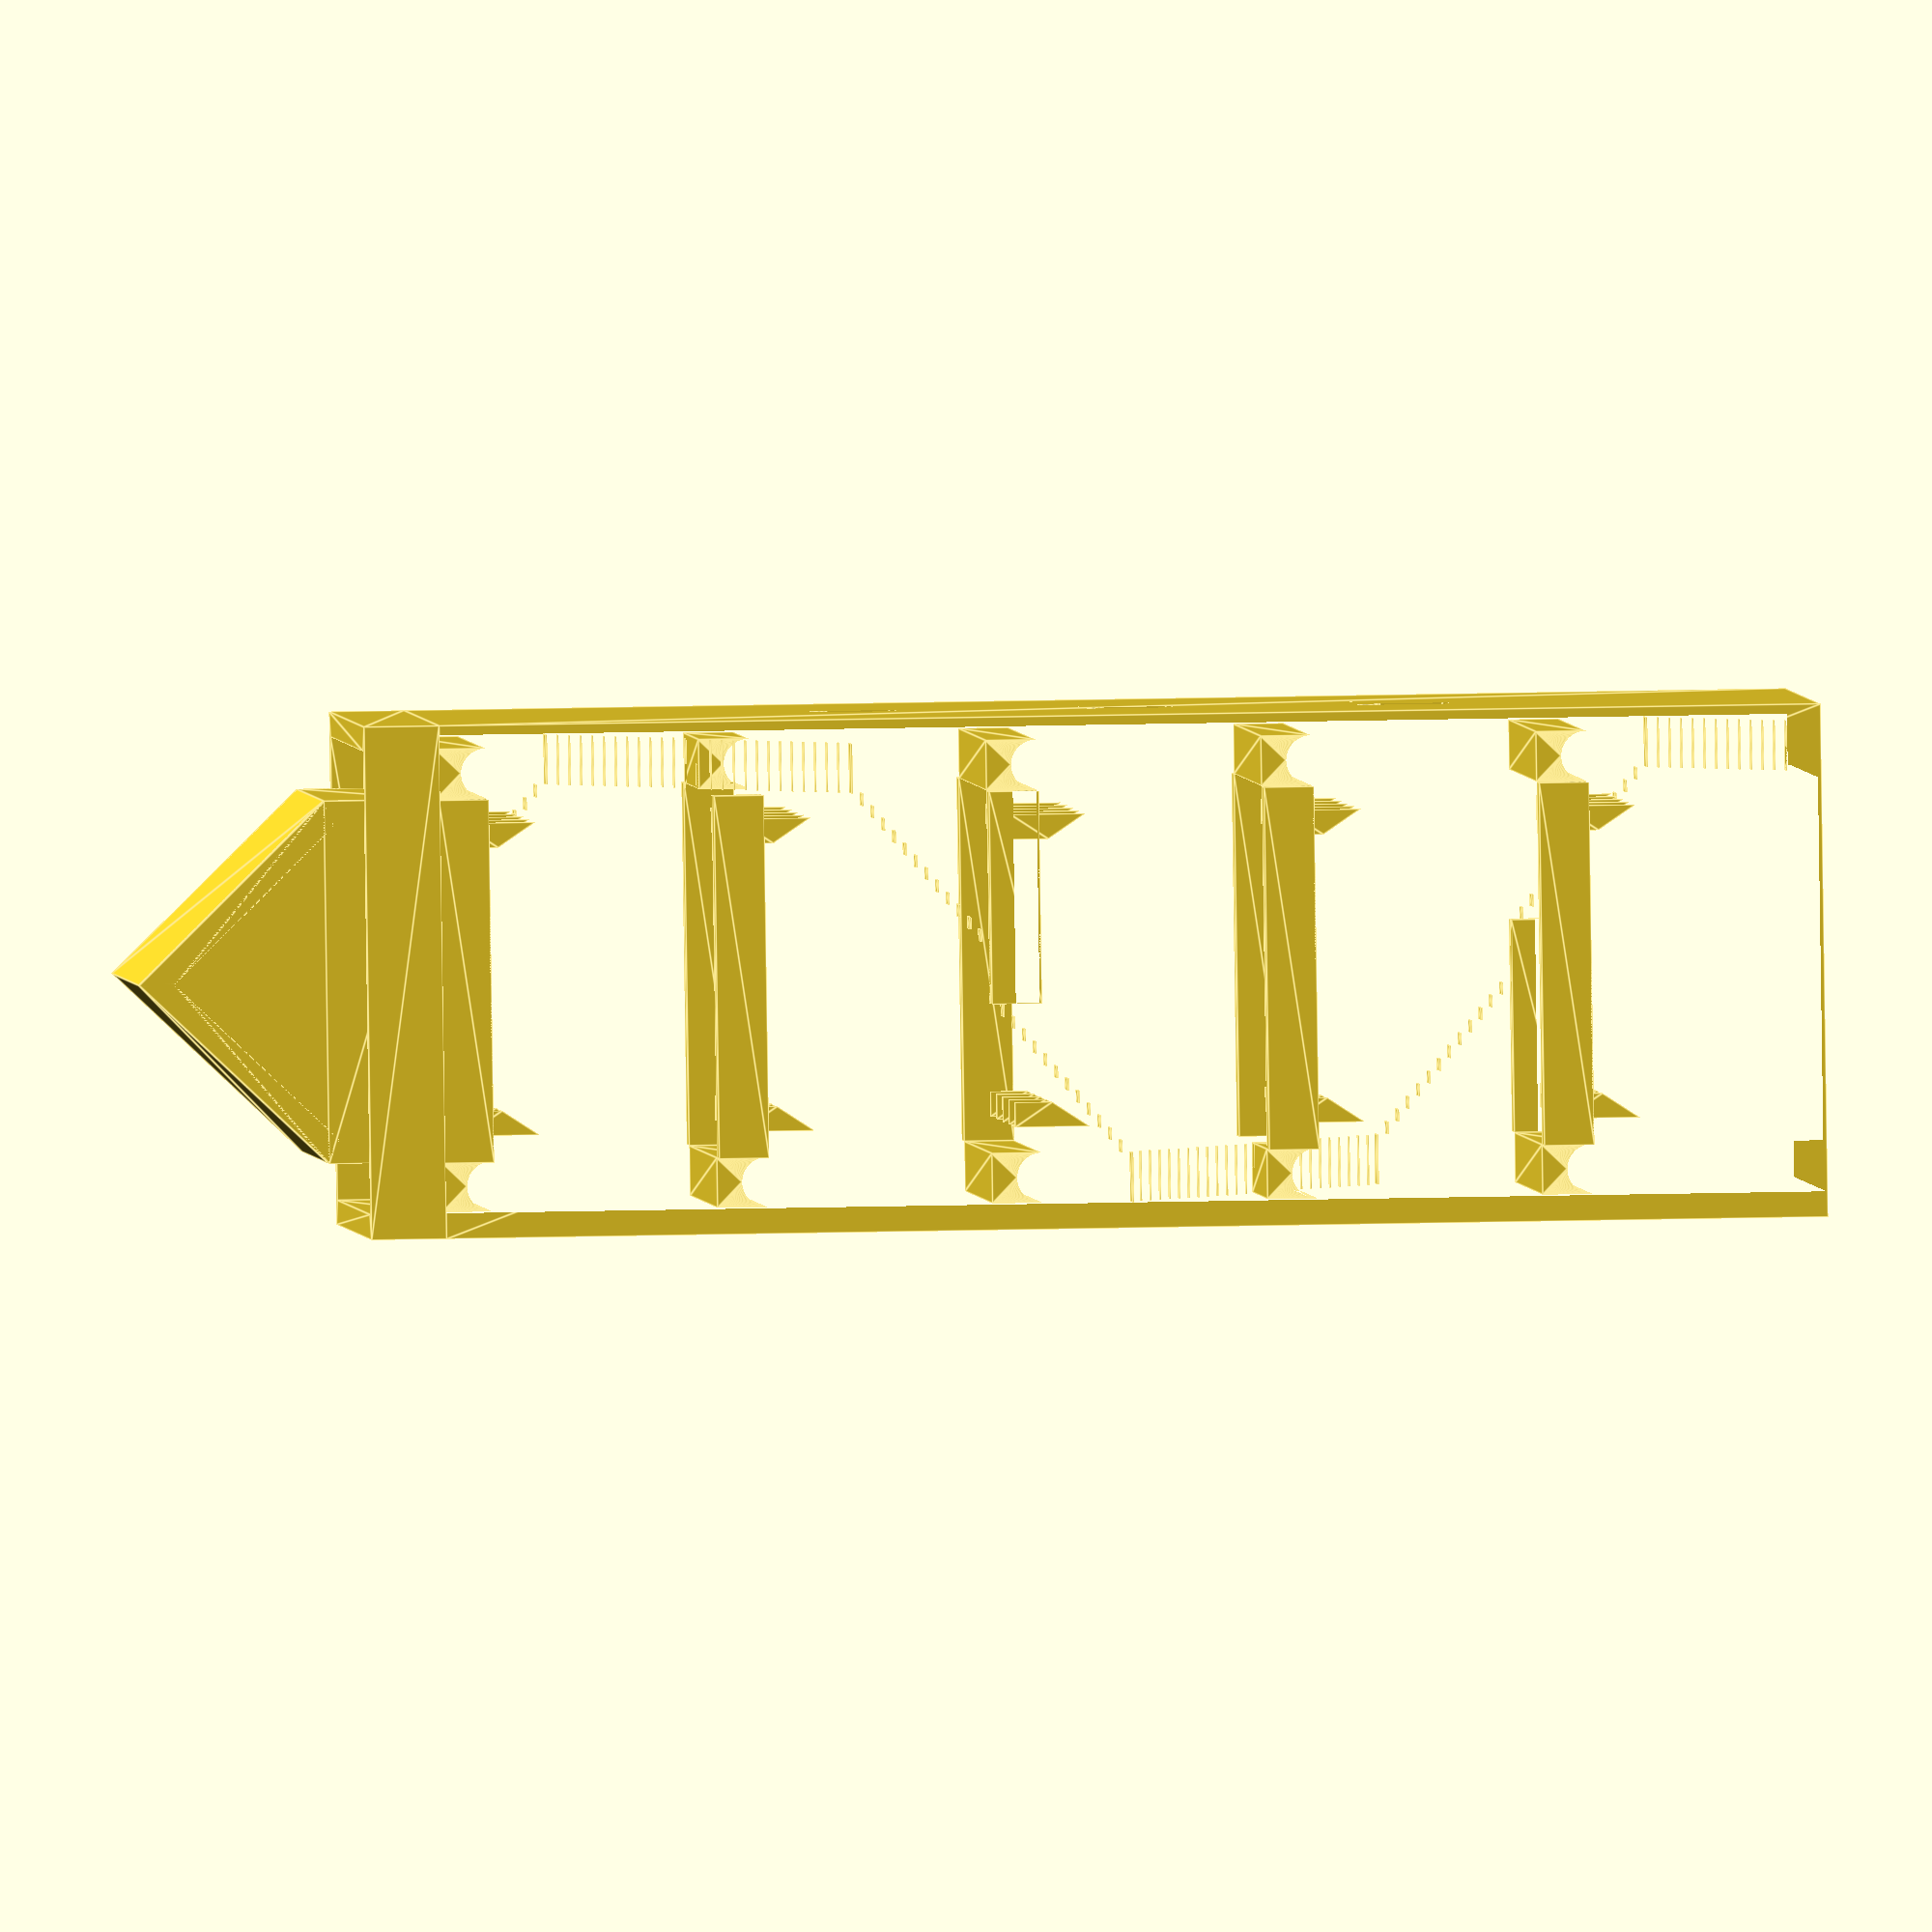
<openscad>
// Generated by Parametrix
ca_stoneTower_faceHplan_000 = [ [ 0.0000, 0.0000 ],[ 1120.0000, 0.0000 ],[ 1120.0000, 820.0000 ],[ 0.0000, 820.0000 ],[ 0.0000, 0.0000 ] ];
cb_stoneTower_faceHplan_000 = [  0, 1, 2, 3, 4 ];
ca_stoneTower_faceHplan_001 = [ [ 40.0000, 40.0000 ],[ 1080.0000, 40.0000 ],[ 1080.0000, 780.0000 ],[ 40.0000, 780.0000 ],[ 40.0000, 40.0000 ] ];
cb_stoneTower_faceHplan_001 = [  5, 6, 7, 8, 9 ];
ca_stoneTower_faceHplan_002 = [ [ 120.0000, 120.0000 ],[ 1000.0000, 120.0000 ],[ 1000.0000, 700.0000 ],[ 120.0000, 700.0000 ],[ 120.0000, 120.0000 ] ];
cb_stoneTower_faceHplan_002 = [  10, 11, 12, 13, 14 ];
ca_stoneTower_faceHplan_003 = [ [ 160.0000, 160.0000 ],[ 960.0000, 160.0000 ],[ 960.0000, 660.0000 ],[ 160.0000, 660.0000 ],[ 160.0000, 160.0000 ] ];
cb_stoneTower_faceHplan_003 = [  15, 16, 17, 18, 19 ];
a_stoneTower_faceHplan = concat(ca_stoneTower_faceHplan_000, ca_stoneTower_faceHplan_001, ca_stoneTower_faceHplan_002, ca_stoneTower_faceHplan_003);
b_stoneTower_faceHplan = [cb_stoneTower_faceHplan_000, cb_stoneTower_faceHplan_001, cb_stoneTower_faceHplan_002, cb_stoneTower_faceHplan_003];
ca_stoneTower_faceDoor_000 = [ [ -50.0000, 0.0000 ],[ 50.0000, 0.0000 ],[ 50.0000, 170.0000 ],[ 49.9605, 171.9878 ],[ 49.8419, 173.9725 ],[ 49.6446, 175.9509 ],[ 49.3688, 177.9199 ],[ 49.0149, 179.8764 ],[ 48.5835, 181.8172 ],[ 48.0752, 183.7394 ],[ 47.4910, 185.6398 ],[ 46.8317, 187.5155 ],[ 46.0983, 189.3636 ],[ 45.2920, 191.1810 ],[ 44.4141, 192.9649 ],[ 43.4660, 194.7125 ],[ 42.4492, 196.4210 ],[ 41.3652, 198.0877 ],[ 40.2158, 199.7101 ],[ 39.0029, 201.2854 ],[ 37.7282, 202.8113 ],[ 36.3939, 204.2853 ],[ 35.0021, 205.7051 ],[ 33.5549, 207.0684 ],[ 32.0547, 208.3731 ],[ 30.5038, 209.6172 ],[ 28.9046, 210.7986 ],[ 27.2597, 211.9155 ],[ 25.5718, 212.9661 ],[ 23.8434, 213.9488 ],[ 22.0773, 214.8619 ],[ 20.2763, 215.7042 ],[ 18.4432, 216.4742 ],[ 16.5810, 217.1707 ],[ 14.6925, 217.7926 ],[ 12.7808, 218.3389 ],[ 10.8489, 218.8088 ],[ 8.8999, 219.2015 ],[ 6.9368, 219.5165 ],[ 4.9627, 219.7531 ],[ 2.9808, 219.9111 ],[ 0.9941, 219.9901 ],[ -0.9941, 219.9901 ],[ -2.9808, 219.9111 ],[ -4.9627, 219.7531 ],[ -6.9368, 219.5165 ],[ -8.8999, 219.2015 ],[ -10.8489, 218.8088 ],[ -12.7808, 218.3389 ],[ -14.6925, 217.7926 ],[ -16.5810, 217.1707 ],[ -18.4432, 216.4742 ],[ -20.2763, 215.7042 ],[ -22.0773, 214.8619 ],[ -23.8434, 213.9488 ],[ -25.5718, 212.9661 ],[ -27.2597, 211.9155 ],[ -28.9046, 210.7986 ],[ -30.5038, 209.6172 ],[ -32.0547, 208.3731 ],[ -33.5549, 207.0684 ],[ -35.0021, 205.7051 ],[ -36.3939, 204.2853 ],[ -37.7282, 202.8113 ],[ -39.0029, 201.2854 ],[ -40.2158, 199.7101 ],[ -41.3652, 198.0877 ],[ -42.4492, 196.4210 ],[ -43.4660, 194.7125 ],[ -44.4141, 192.9649 ],[ -45.2920, 191.1810 ],[ -46.0983, 189.3636 ],[ -46.8317, 187.5155 ],[ -47.4910, 185.6398 ],[ -48.0752, 183.7394 ],[ -48.5835, 181.8172 ],[ -49.0149, 179.8764 ],[ -49.3688, 177.9199 ],[ -49.6446, 175.9509 ],[ -49.8419, 173.9725 ],[ -49.9605, 171.9878 ],[ -50.0000, 170.0000 ],[ -50.0000, 0.0000 ] ];
cb_stoneTower_faceDoor_000 = [  0, 1, 2, 3, 4, 5, 6, 7, 8, 9, 10, 11, 12, 13, 14, 15, 16, 17, 18, 19, 20, 21, 22, 23, 24, 25, 26, 27, 28, 29, 30, 31, 32, 33, 34, 35, 36, 37, 38, 39, 40, 41, 42, 43, 44, 45, 46, 47, 48, 49, 50, 51, 52, 53, 54, 55, 56, 57, 58, 59, 60, 61, 62, 63, 64, 65, 66, 67, 68, 69, 70, 71, 72, 73, 74, 75, 76, 77, 78, 79, 80, 81, 82 ];
a_stoneTower_faceDoor = concat(ca_stoneTower_faceDoor_000);
b_stoneTower_faceDoor = [cb_stoneTower_faceDoor_000];
a_stoneTower_faceWin1 = concat();
b_stoneTower_faceWin1 = [];
ca_stoneTower_faceWin2_000 = [ [ -40.0000, 120.0000 ],[ 40.0000, 120.0000 ],[ 40.0000, 230.0000 ],[ 39.9503, 231.9938 ],[ 39.8012, 233.9827 ],[ 39.5532, 235.9617 ],[ 39.2069, 237.9258 ],[ 38.7631, 239.8703 ],[ 38.2229, 241.7902 ],[ 37.5877, 243.6808 ],[ 36.8590, 245.5374 ],[ 36.0388, 247.3553 ],[ 35.1289, 249.1302 ],[ 34.1316, 250.8574 ],[ 33.0496, 252.5328 ],[ 31.8853, 254.1522 ],[ 30.6418, 255.7115 ],[ 29.3221, 257.2069 ],[ 27.9295, 258.6347 ],[ 26.4674, 259.9912 ],[ 24.9396, 261.2733 ],[ 23.3497, 262.4775 ],[ 21.7019, 263.6010 ],[ 20.0000, 264.6410 ],[ 18.2484, 265.5949 ],[ 16.4515, 266.4602 ],[ 14.6136, 267.2349 ],[ 12.7395, 267.9171 ],[ 10.8336, 268.5050 ],[ 8.9008, 268.9971 ],[ 6.9459, 269.3923 ],[ 4.9737, 269.6896 ],[ 2.9892, 269.8882 ],[ 0.9972, 269.9876 ],[ -0.9972, 269.9876 ],[ -2.9892, 269.8882 ],[ -4.9737, 269.6896 ],[ -6.9459, 269.3923 ],[ -8.9008, 268.9971 ],[ -10.8336, 268.5050 ],[ -12.7395, 267.9171 ],[ -14.6136, 267.2349 ],[ -16.4515, 266.4602 ],[ -18.2484, 265.5949 ],[ -20.0000, 264.6410 ],[ -21.7019, 263.6010 ],[ -23.3497, 262.4775 ],[ -24.9396, 261.2733 ],[ -26.4674, 259.9912 ],[ -27.9295, 258.6347 ],[ -29.3221, 257.2069 ],[ -30.6418, 255.7115 ],[ -31.8853, 254.1522 ],[ -33.0496, 252.5328 ],[ -34.1316, 250.8574 ],[ -35.1289, 249.1302 ],[ -36.0388, 247.3553 ],[ -36.8590, 245.5374 ],[ -37.5877, 243.6808 ],[ -38.2229, 241.7902 ],[ -38.7631, 239.8703 ],[ -39.2069, 237.9258 ],[ -39.5532, 235.9617 ],[ -39.8012, 233.9827 ],[ -39.9503, 231.9938 ],[ -40.0000, 230.0000 ],[ -40.0000, 120.0000 ] ];
cb_stoneTower_faceWin2_000 = [  0, 1, 2, 3, 4, 5, 6, 7, 8, 9, 10, 11, 12, 13, 14, 15, 16, 17, 18, 19, 20, 21, 22, 23, 24, 25, 26, 27, 28, 29, 30, 31, 32, 33, 34, 35, 36, 37, 38, 39, 40, 41, 42, 43, 44, 45, 46, 47, 48, 49, 50, 51, 52, 53, 54, 55, 56, 57, 58, 59, 60, 61, 62, 63, 64, 65, 66 ];
a_stoneTower_faceWin2 = concat(ca_stoneTower_faceWin2_000);
b_stoneTower_faceWin2 = [cb_stoneTower_faceWin2_000];
ca_stoneTower_faceWin3_000 = [ [ -90.0000, 120.0000 ],[ -10.0000, 120.0000 ],[ -10.0000, 230.0000 ],[ -10.0497, 231.9938 ],[ -10.1988, 233.9827 ],[ -10.4468, 235.9617 ],[ -10.7931, 237.9258 ],[ -11.2369, 239.8703 ],[ -11.7771, 241.7902 ],[ -12.4123, 243.6808 ],[ -13.1410, 245.5374 ],[ -13.9612, 247.3553 ],[ -14.8711, 249.1302 ],[ -15.8684, 250.8574 ],[ -16.9504, 252.5328 ],[ -18.1147, 254.1522 ],[ -19.3582, 255.7115 ],[ -20.6779, 257.2069 ],[ -22.0705, 258.6347 ],[ -23.5326, 259.9912 ],[ -25.0604, 261.2733 ],[ -26.6503, 262.4775 ],[ -28.2981, 263.6010 ],[ -30.0000, 264.6410 ],[ -31.7516, 265.5949 ],[ -33.5485, 266.4602 ],[ -35.3864, 267.2349 ],[ -37.2605, 267.9171 ],[ -39.1664, 268.5050 ],[ -41.0992, 268.9971 ],[ -43.0541, 269.3923 ],[ -45.0263, 269.6896 ],[ -47.0108, 269.8882 ],[ -49.0028, 269.9876 ],[ -50.9972, 269.9876 ],[ -52.9892, 269.8882 ],[ -54.9737, 269.6896 ],[ -56.9459, 269.3923 ],[ -58.9008, 268.9971 ],[ -60.8336, 268.5050 ],[ -62.7395, 267.9171 ],[ -64.6136, 267.2349 ],[ -66.4515, 266.4602 ],[ -68.2484, 265.5949 ],[ -70.0000, 264.6410 ],[ -71.7019, 263.6010 ],[ -73.3497, 262.4775 ],[ -74.9396, 261.2733 ],[ -76.4674, 259.9912 ],[ -77.9295, 258.6347 ],[ -79.3221, 257.2069 ],[ -80.6418, 255.7115 ],[ -81.8853, 254.1522 ],[ -83.0496, 252.5328 ],[ -84.1316, 250.8574 ],[ -85.1289, 249.1302 ],[ -86.0388, 247.3553 ],[ -86.8590, 245.5374 ],[ -87.5877, 243.6808 ],[ -88.2229, 241.7902 ],[ -88.7631, 239.8703 ],[ -89.2069, 237.9258 ],[ -89.5532, 235.9617 ],[ -89.8012, 233.9827 ],[ -89.9503, 231.9938 ],[ -90.0000, 230.0000 ],[ -90.0000, 120.0000 ] ];
cb_stoneTower_faceWin3_000 = [  0, 1, 2, 3, 4, 5, 6, 7, 8, 9, 10, 11, 12, 13, 14, 15, 16, 17, 18, 19, 20, 21, 22, 23, 24, 25, 26, 27, 28, 29, 30, 31, 32, 33, 34, 35, 36, 37, 38, 39, 40, 41, 42, 43, 44, 45, 46, 47, 48, 49, 50, 51, 52, 53, 54, 55, 56, 57, 58, 59, 60, 61, 62, 63, 64, 65, 66 ];
ca_stoneTower_faceWin3_001 = [ [ 10.0000, 120.0000 ],[ 90.0000, 120.0000 ],[ 90.0000, 230.0000 ],[ 89.9503, 231.9938 ],[ 89.8012, 233.9827 ],[ 89.5532, 235.9617 ],[ 89.2069, 237.9258 ],[ 88.7631, 239.8703 ],[ 88.2229, 241.7902 ],[ 87.5877, 243.6808 ],[ 86.8590, 245.5374 ],[ 86.0388, 247.3553 ],[ 85.1289, 249.1302 ],[ 84.1316, 250.8574 ],[ 83.0496, 252.5328 ],[ 81.8853, 254.1522 ],[ 80.6418, 255.7115 ],[ 79.3221, 257.2069 ],[ 77.9295, 258.6347 ],[ 76.4674, 259.9912 ],[ 74.9396, 261.2733 ],[ 73.3497, 262.4775 ],[ 71.7019, 263.6010 ],[ 70.0000, 264.6410 ],[ 68.2484, 265.5949 ],[ 66.4515, 266.4602 ],[ 64.6136, 267.2349 ],[ 62.7395, 267.9171 ],[ 60.8336, 268.5050 ],[ 58.9008, 268.9971 ],[ 56.9459, 269.3923 ],[ 54.9737, 269.6896 ],[ 52.9892, 269.8882 ],[ 50.9972, 269.9876 ],[ 49.0028, 269.9876 ],[ 47.0108, 269.8882 ],[ 45.0263, 269.6896 ],[ 43.0541, 269.3923 ],[ 41.0992, 268.9971 ],[ 39.1664, 268.5050 ],[ 37.2605, 267.9171 ],[ 35.3864, 267.2349 ],[ 33.5485, 266.4602 ],[ 31.7516, 265.5949 ],[ 30.0000, 264.6410 ],[ 28.2981, 263.6010 ],[ 26.6503, 262.4775 ],[ 25.0604, 261.2733 ],[ 23.5326, 259.9912 ],[ 22.0705, 258.6347 ],[ 20.6779, 257.2069 ],[ 19.3582, 255.7115 ],[ 18.1147, 254.1522 ],[ 16.9504, 252.5328 ],[ 15.8684, 250.8574 ],[ 14.8711, 249.1302 ],[ 13.9612, 247.3553 ],[ 13.1410, 245.5374 ],[ 12.4123, 243.6808 ],[ 11.7771, 241.7902 ],[ 11.2369, 239.8703 ],[ 10.7931, 237.9258 ],[ 10.4468, 235.9617 ],[ 10.1988, 233.9827 ],[ 10.0497, 231.9938 ],[ 10.0000, 230.0000 ],[ 10.0000, 120.0000 ] ];
cb_stoneTower_faceWin3_001 = [  67, 68, 69, 70, 71, 72, 73, 74, 75, 76, 77, 78, 79, 80, 81, 82, 83, 84, 85, 86, 87, 88, 89, 90, 91, 92, 93, 94, 95, 96, 97, 98, 99, 100, 101, 102, 103, 104, 105, 106, 107, 108, 109, 110, 111, 112, 113, 114, 115, 116, 117, 118, 119, 120, 121, 122, 123, 124, 125, 126, 127, 128, 129, 130, 131, 132, 133 ];
a_stoneTower_faceWin3 = concat(ca_stoneTower_faceWin3_000, ca_stoneTower_faceWin3_001);
b_stoneTower_faceWin3 = [cb_stoneTower_faceWin3_000, cb_stoneTower_faceWin3_001];
ca_stoneTower_faceWin4_000 = [ [ -140.0000, 120.0000 ],[ -60.0000, 120.0000 ],[ -60.0000, 230.0000 ],[ -60.0497, 231.9938 ],[ -60.1988, 233.9827 ],[ -60.4468, 235.9617 ],[ -60.7931, 237.9258 ],[ -61.2369, 239.8703 ],[ -61.7771, 241.7902 ],[ -62.4123, 243.6808 ],[ -63.1410, 245.5374 ],[ -63.9612, 247.3553 ],[ -64.8711, 249.1302 ],[ -65.8684, 250.8574 ],[ -66.9504, 252.5328 ],[ -68.1147, 254.1522 ],[ -69.3582, 255.7115 ],[ -70.6779, 257.2069 ],[ -72.0705, 258.6347 ],[ -73.5326, 259.9912 ],[ -75.0604, 261.2733 ],[ -76.6503, 262.4775 ],[ -78.2981, 263.6010 ],[ -80.0000, 264.6410 ],[ -81.7516, 265.5949 ],[ -83.5485, 266.4602 ],[ -85.3864, 267.2349 ],[ -87.2605, 267.9171 ],[ -89.1664, 268.5050 ],[ -91.0992, 268.9971 ],[ -93.0541, 269.3923 ],[ -95.0263, 269.6896 ],[ -97.0108, 269.8882 ],[ -99.0028, 269.9876 ],[ -100.9972, 269.9876 ],[ -102.9892, 269.8882 ],[ -104.9737, 269.6896 ],[ -106.9459, 269.3923 ],[ -108.9008, 268.9971 ],[ -110.8336, 268.5050 ],[ -112.7395, 267.9171 ],[ -114.6136, 267.2349 ],[ -116.4515, 266.4602 ],[ -118.2484, 265.5949 ],[ -120.0000, 264.6410 ],[ -121.7019, 263.6010 ],[ -123.3497, 262.4775 ],[ -124.9396, 261.2733 ],[ -126.4674, 259.9912 ],[ -127.9295, 258.6347 ],[ -129.3221, 257.2069 ],[ -130.6418, 255.7115 ],[ -131.8853, 254.1522 ],[ -133.0496, 252.5328 ],[ -134.1316, 250.8574 ],[ -135.1289, 249.1302 ],[ -136.0388, 247.3553 ],[ -136.8590, 245.5374 ],[ -137.5877, 243.6808 ],[ -138.2229, 241.7902 ],[ -138.7631, 239.8703 ],[ -139.2069, 237.9258 ],[ -139.5532, 235.9617 ],[ -139.8012, 233.9827 ],[ -139.9503, 231.9938 ],[ -140.0000, 230.0000 ],[ -140.0000, 120.0000 ] ];
cb_stoneTower_faceWin4_000 = [  0, 1, 2, 3, 4, 5, 6, 7, 8, 9, 10, 11, 12, 13, 14, 15, 16, 17, 18, 19, 20, 21, 22, 23, 24, 25, 26, 27, 28, 29, 30, 31, 32, 33, 34, 35, 36, 37, 38, 39, 40, 41, 42, 43, 44, 45, 46, 47, 48, 49, 50, 51, 52, 53, 54, 55, 56, 57, 58, 59, 60, 61, 62, 63, 64, 65, 66 ];
ca_stoneTower_faceWin4_001 = [ [ -40.0000, 120.0000 ],[ 40.0000, 120.0000 ],[ 40.0000, 230.0000 ],[ 39.9503, 231.9938 ],[ 39.8012, 233.9827 ],[ 39.5532, 235.9617 ],[ 39.2069, 237.9258 ],[ 38.7631, 239.8703 ],[ 38.2229, 241.7902 ],[ 37.5877, 243.6808 ],[ 36.8590, 245.5374 ],[ 36.0388, 247.3553 ],[ 35.1289, 249.1302 ],[ 34.1316, 250.8574 ],[ 33.0496, 252.5328 ],[ 31.8853, 254.1522 ],[ 30.6418, 255.7115 ],[ 29.3221, 257.2069 ],[ 27.9295, 258.6347 ],[ 26.4674, 259.9912 ],[ 24.9396, 261.2733 ],[ 23.3497, 262.4775 ],[ 21.7019, 263.6010 ],[ 20.0000, 264.6410 ],[ 18.2484, 265.5949 ],[ 16.4515, 266.4602 ],[ 14.6136, 267.2349 ],[ 12.7395, 267.9171 ],[ 10.8336, 268.5050 ],[ 8.9008, 268.9971 ],[ 6.9459, 269.3923 ],[ 4.9737, 269.6896 ],[ 2.9892, 269.8882 ],[ 0.9972, 269.9876 ],[ -0.9972, 269.9876 ],[ -2.9892, 269.8882 ],[ -4.9737, 269.6896 ],[ -6.9459, 269.3923 ],[ -8.9008, 268.9971 ],[ -10.8336, 268.5050 ],[ -12.7395, 267.9171 ],[ -14.6136, 267.2349 ],[ -16.4515, 266.4602 ],[ -18.2484, 265.5949 ],[ -20.0000, 264.6410 ],[ -21.7019, 263.6010 ],[ -23.3497, 262.4775 ],[ -24.9396, 261.2733 ],[ -26.4674, 259.9912 ],[ -27.9295, 258.6347 ],[ -29.3221, 257.2069 ],[ -30.6418, 255.7115 ],[ -31.8853, 254.1522 ],[ -33.0496, 252.5328 ],[ -34.1316, 250.8574 ],[ -35.1289, 249.1302 ],[ -36.0388, 247.3553 ],[ -36.8590, 245.5374 ],[ -37.5877, 243.6808 ],[ -38.2229, 241.7902 ],[ -38.7631, 239.8703 ],[ -39.2069, 237.9258 ],[ -39.5532, 235.9617 ],[ -39.8012, 233.9827 ],[ -39.9503, 231.9938 ],[ -40.0000, 230.0000 ],[ -40.0000, 120.0000 ] ];
cb_stoneTower_faceWin4_001 = [  67, 68, 69, 70, 71, 72, 73, 74, 75, 76, 77, 78, 79, 80, 81, 82, 83, 84, 85, 86, 87, 88, 89, 90, 91, 92, 93, 94, 95, 96, 97, 98, 99, 100, 101, 102, 103, 104, 105, 106, 107, 108, 109, 110, 111, 112, 113, 114, 115, 116, 117, 118, 119, 120, 121, 122, 123, 124, 125, 126, 127, 128, 129, 130, 131, 132, 133 ];
ca_stoneTower_faceWin4_002 = [ [ 60.0000, 120.0000 ],[ 140.0000, 120.0000 ],[ 140.0000, 230.0000 ],[ 139.9503, 231.9938 ],[ 139.8012, 233.9827 ],[ 139.5532, 235.9617 ],[ 139.2069, 237.9258 ],[ 138.7631, 239.8703 ],[ 138.2229, 241.7902 ],[ 137.5877, 243.6808 ],[ 136.8590, 245.5374 ],[ 136.0388, 247.3553 ],[ 135.1289, 249.1302 ],[ 134.1316, 250.8574 ],[ 133.0496, 252.5328 ],[ 131.8853, 254.1522 ],[ 130.6418, 255.7115 ],[ 129.3221, 257.2069 ],[ 127.9295, 258.6347 ],[ 126.4674, 259.9912 ],[ 124.9396, 261.2733 ],[ 123.3497, 262.4775 ],[ 121.7019, 263.6010 ],[ 120.0000, 264.6410 ],[ 118.2484, 265.5949 ],[ 116.4515, 266.4602 ],[ 114.6136, 267.2349 ],[ 112.7395, 267.9171 ],[ 110.8336, 268.5050 ],[ 108.9008, 268.9971 ],[ 106.9459, 269.3923 ],[ 104.9737, 269.6896 ],[ 102.9892, 269.8882 ],[ 100.9972, 269.9876 ],[ 99.0028, 269.9876 ],[ 97.0108, 269.8882 ],[ 95.0263, 269.6896 ],[ 93.0541, 269.3923 ],[ 91.0992, 268.9971 ],[ 89.1664, 268.5050 ],[ 87.2605, 267.9171 ],[ 85.3864, 267.2349 ],[ 83.5485, 266.4602 ],[ 81.7516, 265.5949 ],[ 80.0000, 264.6410 ],[ 78.2981, 263.6010 ],[ 76.6503, 262.4775 ],[ 75.0604, 261.2733 ],[ 73.5326, 259.9912 ],[ 72.0705, 258.6347 ],[ 70.6779, 257.2069 ],[ 69.3582, 255.7115 ],[ 68.1147, 254.1522 ],[ 66.9504, 252.5328 ],[ 65.8684, 250.8574 ],[ 64.8711, 249.1302 ],[ 63.9612, 247.3553 ],[ 63.1410, 245.5374 ],[ 62.4123, 243.6808 ],[ 61.7771, 241.7902 ],[ 61.2369, 239.8703 ],[ 60.7931, 237.9258 ],[ 60.4468, 235.9617 ],[ 60.1988, 233.9827 ],[ 60.0497, 231.9938 ],[ 60.0000, 230.0000 ],[ 60.0000, 120.0000 ] ];
cb_stoneTower_faceWin4_002 = [  134, 135, 136, 137, 138, 139, 140, 141, 142, 143, 144, 145, 146, 147, 148, 149, 150, 151, 152, 153, 154, 155, 156, 157, 158, 159, 160, 161, 162, 163, 164, 165, 166, 167, 168, 169, 170, 171, 172, 173, 174, 175, 176, 177, 178, 179, 180, 181, 182, 183, 184, 185, 186, 187, 188, 189, 190, 191, 192, 193, 194, 195, 196, 197, 198, 199, 200 ];
a_stoneTower_faceWin4 = concat(ca_stoneTower_faceWin4_000, ca_stoneTower_faceWin4_001, ca_stoneTower_faceWin4_002);
b_stoneTower_faceWin4 = [cb_stoneTower_faceWin4_000, cb_stoneTower_faceWin4_001, cb_stoneTower_faceWin4_002];
ca_stoneTower_faceCorri_000 = [ [ 0.0000, 360.0000 ],[ 0.0497, 361.9938 ],[ 0.1988, 363.9827 ],[ 0.4468, 365.9617 ],[ 0.7931, 367.9258 ],[ 1.2369, 369.8703 ],[ 1.7771, 371.7902 ],[ 2.4123, 373.6808 ],[ 3.1410, 375.5374 ],[ 3.9612, 377.3553 ],[ 4.8711, 379.1302 ],[ 5.8684, 380.8574 ],[ 6.9504, 382.5328 ],[ 8.1147, 384.1522 ],[ 9.3582, 385.7115 ],[ 10.6779, 387.2069 ],[ 12.0705, 388.6347 ],[ 13.5326, 389.9912 ],[ 15.0604, 391.2733 ],[ 16.6503, 392.4775 ],[ 18.2981, 393.6010 ],[ 20.0000, 394.6410 ],[ 21.7516, 395.5949 ],[ 23.5485, 396.4602 ],[ 25.3864, 397.2349 ],[ 27.2605, 397.9171 ],[ 29.1664, 398.5050 ],[ 31.0992, 398.9971 ],[ 33.0541, 399.3923 ],[ 35.0263, 399.6896 ],[ 37.0108, 399.8882 ],[ 39.0028, 399.9876 ],[ 40.9972, 399.9876 ],[ 42.9892, 399.8882 ],[ 44.9737, 399.6896 ],[ 46.9459, 399.3923 ],[ 48.9008, 398.9971 ],[ 50.8336, 398.5050 ],[ 52.7395, 397.9171 ],[ 54.6136, 397.2349 ],[ 56.4515, 396.4602 ],[ 58.2484, 395.5949 ],[ 60.0000, 394.6410 ],[ 61.7019, 393.6010 ],[ 63.3497, 392.4775 ],[ 64.9396, 391.2733 ],[ 66.4674, 389.9912 ],[ 67.9295, 388.6347 ],[ 69.3221, 387.2069 ],[ 70.6418, 385.7115 ],[ 71.8853, 384.1522 ],[ 73.0496, 382.5328 ],[ 74.1316, 380.8574 ],[ 75.1289, 379.1302 ],[ 76.0388, 377.3553 ],[ 76.8590, 375.5374 ],[ 77.5877, 373.6808 ],[ 78.2229, 371.7902 ],[ 78.7631, 369.8703 ],[ 79.2069, 367.9258 ],[ 79.5532, 365.9617 ],[ 79.8012, 363.9827 ],[ 79.9503, 361.9938 ],[ 80.0000, 360.0000 ],[ 80.0000, 440.0000 ],[ 0.0000, 440.0000 ],[ 0.0000, 360.0000 ] ];
cb_stoneTower_faceCorri_000 = [  0, 1, 2, 3, 4, 5, 6, 7, 8, 9, 10, 11, 12, 13, 14, 15, 16, 17, 18, 19, 20, 21, 22, 23, 24, 25, 26, 27, 28, 29, 30, 31, 32, 33, 34, 35, 36, 37, 38, 39, 40, 41, 42, 43, 44, 45, 46, 47, 48, 49, 50, 51, 52, 53, 54, 55, 56, 57, 58, 59, 60, 61, 62, 63, 64, 65, 66 ];
a_stoneTower_faceCorri = concat(ca_stoneTower_faceCorri_000);
b_stoneTower_faceCorri = [cb_stoneTower_faceCorri_000];
ca_stoneTower_faceFS_000 = [ [ 0.0000, 280.0000 ],[ 40.0000, 340.0000 ],[ 40.0000, 400.0000 ],[ 0.0000, 400.0000 ],[ 0.0000, 280.0000 ] ];
cb_stoneTower_faceFS_000 = [  0, 1, 2, 3, 4 ];
ca_stoneTower_faceFS_001 = [ [ 500.0000, 280.0000 ],[ 500.0000, 400.0000 ],[ 460.0000, 400.0000 ],[ 460.0000, 340.0000 ],[ 500.0000, 280.0000 ] ];
cb_stoneTower_faceFS_001 = [  5, 6, 7, 8, 9 ];
a_stoneTower_faceFS = concat(ca_stoneTower_faceFS_000, ca_stoneTower_faceFS_001);
b_stoneTower_faceFS = [cb_stoneTower_faceFS_000, cb_stoneTower_faceFS_001];
ca_stoneTower_faceTopExt_000 = [ [ 0.0000, 0.0000 ],[ 1120.0000, 0.0000 ],[ 1120.0000, 820.0000 ],[ 0.0000, 820.0000 ],[ 0.0000, 0.0000 ] ];
cb_stoneTower_faceTopExt_000 = [  0, 1, 2, 3, 4 ];
ca_stoneTower_faceTopExt_001 = [ [ 40.0000, 40.0000 ],[ 1080.0000, 40.0000 ],[ 1080.0000, 780.0000 ],[ 40.0000, 780.0000 ],[ 40.0000, 40.0000 ] ];
cb_stoneTower_faceTopExt_001 = [  5, 6, 7, 8, 9 ];
a_stoneTower_faceTopExt = concat(ca_stoneTower_faceTopExt_000, ca_stoneTower_faceTopExt_001);
b_stoneTower_faceTopExt = [cb_stoneTower_faceTopExt_000, cb_stoneTower_faceTopExt_001];
ca_stoneTower_faceTCFront_000 = [ [ 120.0000, 2200.0000 ],[ 360.0000, 2200.0000 ],[ 360.0000, 2370.0000 ],[ 360.0395, 2371.9878 ],[ 360.1581, 2373.9725 ],[ 360.3554, 2375.9509 ],[ 360.6312, 2377.9199 ],[ 360.9851, 2379.8764 ],[ 361.4165, 2381.8172 ],[ 361.9248, 2383.7394 ],[ 362.5090, 2385.6398 ],[ 363.1683, 2387.5155 ],[ 363.9017, 2389.3636 ],[ 364.7080, 2391.1810 ],[ 365.5859, 2392.9649 ],[ 366.5340, 2394.7125 ],[ 367.5508, 2396.4210 ],[ 368.6348, 2398.0877 ],[ 369.7842, 2399.7101 ],[ 370.9971, 2401.2854 ],[ 372.2718, 2402.8113 ],[ 373.6061, 2404.2853 ],[ 374.9979, 2405.7051 ],[ 376.4451, 2407.0684 ],[ 377.9453, 2408.3731 ],[ 379.4962, 2409.6172 ],[ 381.0954, 2410.7986 ],[ 382.7403, 2411.9155 ],[ 384.4282, 2412.9661 ],[ 386.1566, 2413.9488 ],[ 387.9227, 2414.8619 ],[ 389.7237, 2415.7042 ],[ 391.5568, 2416.4742 ],[ 393.4190, 2417.1707 ],[ 395.3075, 2417.7926 ],[ 397.2192, 2418.3389 ],[ 399.1511, 2418.8088 ],[ 401.1001, 2419.2015 ],[ 403.0632, 2419.5165 ],[ 405.0373, 2419.7531 ],[ 407.0192, 2419.9111 ],[ 409.0059, 2419.9901 ],[ 410.9941, 2419.9901 ],[ 412.9808, 2419.9111 ],[ 414.9627, 2419.7531 ],[ 416.9368, 2419.5165 ],[ 418.8999, 2419.2015 ],[ 420.8489, 2418.8088 ],[ 422.7808, 2418.3389 ],[ 424.6925, 2417.7926 ],[ 426.5810, 2417.1707 ],[ 428.4432, 2416.4742 ],[ 430.2763, 2415.7042 ],[ 432.0773, 2414.8619 ],[ 433.8434, 2413.9488 ],[ 435.5718, 2412.9661 ],[ 437.2597, 2411.9155 ],[ 438.9046, 2410.7986 ],[ 440.5038, 2409.6172 ],[ 442.0547, 2408.3731 ],[ 443.5549, 2407.0684 ],[ 445.0021, 2405.7051 ],[ 446.3939, 2404.2853 ],[ 447.7282, 2402.8113 ],[ 449.0029, 2401.2854 ],[ 450.2158, 2399.7101 ],[ 451.3652, 2398.0877 ],[ 452.4492, 2396.4210 ],[ 453.4660, 2394.7125 ],[ 454.4141, 2392.9649 ],[ 455.2920, 2391.1810 ],[ 456.0983, 2389.3636 ],[ 456.8317, 2387.5155 ],[ 457.4910, 2385.6398 ],[ 458.0752, 2383.7394 ],[ 458.5835, 2381.8172 ],[ 459.0149, 2379.8764 ],[ 459.3688, 2377.9199 ],[ 459.6446, 2375.9509 ],[ 459.8419, 2373.9725 ],[ 459.9605, 2371.9878 ],[ 460.0000, 2370.0000 ],[ 460.0000, 2200.0000 ],[ 700.0000, 2200.0000 ],[ 700.0000, 2380.0000 ],[ 410.0000, 2680.0000 ],[ 120.0000, 2380.0000 ],[ 120.0000, 2200.0000 ] ];
cb_stoneTower_faceTCFront_000 = [  0, 1, 2, 3, 4, 5, 6, 7, 8, 9, 10, 11, 12, 13, 14, 15, 16, 17, 18, 19, 20, 21, 22, 23, 24, 25, 26, 27, 28, 29, 30, 31, 32, 33, 34, 35, 36, 37, 38, 39, 40, 41, 42, 43, 44, 45, 46, 47, 48, 49, 50, 51, 52, 53, 54, 55, 56, 57, 58, 59, 60, 61, 62, 63, 64, 65, 66, 67, 68, 69, 70, 71, 72, 73, 74, 75, 76, 77, 78, 79, 80, 81, 82, 83, 84, 85, 86, 87 ];
a_stoneTower_faceTCFront = concat(ca_stoneTower_faceTCFront_000);
b_stoneTower_faceTCFront = [cb_stoneTower_faceTCFront_000];
ca_stoneTower_faceTCMid_000 = [ [ 120.0000, 2200.0000 ],[ 160.0000, 2200.0000 ],[ 160.0000, 2363.8272 ],[ 410.0000, 2622.4479 ],[ 660.0000, 2363.8272 ],[ 660.0000, 2200.0000 ],[ 700.0000, 2200.0000 ],[ 700.0000, 2380.0000 ],[ 410.0000, 2680.0000 ],[ 120.0000, 2380.0000 ],[ 120.0000, 2200.0000 ] ];
cb_stoneTower_faceTCMid_000 = [  0, 1, 2, 3, 4, 5, 6, 7, 8, 9, 10 ];
a_stoneTower_faceTCMid = concat(ca_stoneTower_faceTCMid_000);
b_stoneTower_faceTCMid = [cb_stoneTower_faceTCMid_000];
ca_stoneTower_faceTCRear_000 = [ [ 120.0000, 2200.0000 ],[ 700.0000, 2200.0000 ],[ 700.0000, 2380.0000 ],[ 410.0000, 2680.0000 ],[ 120.0000, 2380.0000 ],[ 120.0000, 2200.0000 ] ];
cb_stoneTower_faceTCRear_000 = [  0, 1, 2, 3, 4, 5 ];
a_stoneTower_faceTCRear = concat(ca_stoneTower_faceTCRear_000);
b_stoneTower_faceTCRear = [cb_stoneTower_faceTCRear_000];
a_stoneTower_faceFloors = concat();
b_stoneTower_faceFloors = [];
ca_stoneTower_faceStairsL1_000 = [ [ 477.5000, 860.5385 ],[ 510.0000, 860.5385 ],[ 510.0000, 863.0769 ],[ 477.5000, 863.0769 ],[ 477.5000, 860.5385 ] ];
cb_stoneTower_faceStairsL1_000 = [  0, 1, 2, 3, 4 ];
ca_stoneTower_faceStairsL1_001 = [ [ 445.0000, 843.6154 ],[ 477.5000, 843.6154 ],[ 477.5000, 846.1538 ],[ 445.0000, 846.1538 ],[ 445.0000, 843.6154 ] ];
cb_stoneTower_faceStairsL1_001 = [  5, 6, 7, 8, 9 ];
ca_stoneTower_faceStairsL1_002 = [ [ 412.5000, 826.6923 ],[ 445.0000, 826.6923 ],[ 445.0000, 829.2308 ],[ 412.5000, 829.2308 ],[ 412.5000, 826.6923 ] ];
cb_stoneTower_faceStairsL1_002 = [  10, 11, 12, 13, 14 ];
ca_stoneTower_faceStairsL1_003 = [ [ 380.0000, 809.7692 ],[ 412.5000, 809.7692 ],[ 412.5000, 812.3077 ],[ 380.0000, 812.3077 ],[ 380.0000, 809.7692 ] ];
cb_stoneTower_faceStairsL1_003 = [  15, 16, 17, 18, 19 ];
ca_stoneTower_faceStairsL1_004 = [ [ 347.5000, 792.8462 ],[ 380.0000, 792.8462 ],[ 380.0000, 795.3846 ],[ 347.5000, 795.3846 ],[ 347.5000, 792.8462 ] ];
cb_stoneTower_faceStairsL1_004 = [  20, 21, 22, 23, 24 ];
ca_stoneTower_faceStairsL1_005 = [ [ 315.0000, 775.9231 ],[ 347.5000, 775.9231 ],[ 347.5000, 778.4615 ],[ 315.0000, 778.4615 ],[ 315.0000, 775.9231 ] ];
cb_stoneTower_faceStairsL1_005 = [  25, 26, 27, 28, 29 ];
ca_stoneTower_faceStairsL1_006 = [ [ 282.5000, 759.0000 ],[ 315.0000, 759.0000 ],[ 315.0000, 761.5385 ],[ 282.5000, 761.5385 ],[ 282.5000, 759.0000 ] ];
cb_stoneTower_faceStairsL1_006 = [  30, 31, 32, 33, 34 ];
ca_stoneTower_faceStairsL1_007 = [ [ 250.0000, 742.0769 ],[ 282.5000, 742.0769 ],[ 282.5000, 744.6154 ],[ 250.0000, 744.6154 ],[ 250.0000, 742.0769 ] ];
cb_stoneTower_faceStairsL1_007 = [  35, 36, 37, 38, 39 ];
ca_stoneTower_faceStairsL1_008 = [ [ 217.5000, 725.1538 ],[ 250.0000, 725.1538 ],[ 250.0000, 727.6923 ],[ 217.5000, 727.6923 ],[ 217.5000, 725.1538 ] ];
cb_stoneTower_faceStairsL1_008 = [  40, 41, 42, 43, 44 ];
ca_stoneTower_faceStairsL1_009 = [ [ 185.0000, 708.2308 ],[ 217.5000, 708.2308 ],[ 217.5000, 710.7692 ],[ 185.0000, 710.7692 ],[ 185.0000, 708.2308 ] ];
cb_stoneTower_faceStairsL1_009 = [  45, 46, 47, 48, 49 ];
ca_stoneTower_faceStairsL1_010 = [ [ 152.5000, 691.3077 ],[ 185.0000, 691.3077 ],[ 185.0000, 693.8462 ],[ 152.5000, 693.8462 ],[ 152.5000, 691.3077 ] ];
cb_stoneTower_faceStairsL1_010 = [  50, 51, 52, 53, 54 ];
ca_stoneTower_faceStairsL1_011 = [ [ 120.0000, 674.3846 ],[ 152.5000, 674.3846 ],[ 152.5000, 676.9231 ],[ 120.0000, 676.9231 ],[ 120.0000, 674.3846 ] ];
cb_stoneTower_faceStairsL1_011 = [  55, 56, 57, 58, 59 ];
ca_stoneTower_faceStairsL1_012 = [ [ 610.0000, 894.3846 ],[ 642.5000, 894.3846 ],[ 642.5000, 896.9231 ],[ 610.0000, 896.9231 ],[ 610.0000, 894.3846 ] ];
cb_stoneTower_faceStairsL1_012 = [  60, 61, 62, 63, 64 ];
ca_stoneTower_faceStairsL1_013 = [ [ 642.5000, 911.3077 ],[ 675.0000, 911.3077 ],[ 675.0000, 913.8462 ],[ 642.5000, 913.8462 ],[ 642.5000, 911.3077 ] ];
cb_stoneTower_faceStairsL1_013 = [  65, 66, 67, 68, 69 ];
ca_stoneTower_faceStairsL1_014 = [ [ 675.0000, 928.2308 ],[ 707.5000, 928.2308 ],[ 707.5000, 930.7692 ],[ 675.0000, 930.7692 ],[ 675.0000, 928.2308 ] ];
cb_stoneTower_faceStairsL1_014 = [  70, 71, 72, 73, 74 ];
ca_stoneTower_faceStairsL1_015 = [ [ 707.5000, 945.1538 ],[ 740.0000, 945.1538 ],[ 740.0000, 947.6923 ],[ 707.5000, 947.6923 ],[ 707.5000, 945.1538 ] ];
cb_stoneTower_faceStairsL1_015 = [  75, 76, 77, 78, 79 ];
ca_stoneTower_faceStairsL1_016 = [ [ 740.0000, 962.0769 ],[ 772.5000, 962.0769 ],[ 772.5000, 964.6154 ],[ 740.0000, 964.6154 ],[ 740.0000, 962.0769 ] ];
cb_stoneTower_faceStairsL1_016 = [  80, 81, 82, 83, 84 ];
ca_stoneTower_faceStairsL1_017 = [ [ 772.5000, 979.0000 ],[ 805.0000, 979.0000 ],[ 805.0000, 981.5385 ],[ 772.5000, 981.5385 ],[ 772.5000, 979.0000 ] ];
cb_stoneTower_faceStairsL1_017 = [  85, 86, 87, 88, 89 ];
ca_stoneTower_faceStairsL1_018 = [ [ 805.0000, 995.9231 ],[ 837.5000, 995.9231 ],[ 837.5000, 998.4615 ],[ 805.0000, 998.4615 ],[ 805.0000, 995.9231 ] ];
cb_stoneTower_faceStairsL1_018 = [  90, 91, 92, 93, 94 ];
ca_stoneTower_faceStairsL1_019 = [ [ 837.5000, 1012.8462 ],[ 870.0000, 1012.8462 ],[ 870.0000, 1015.3846 ],[ 837.5000, 1015.3846 ],[ 837.5000, 1012.8462 ] ];
cb_stoneTower_faceStairsL1_019 = [  95, 96, 97, 98, 99 ];
ca_stoneTower_faceStairsL1_020 = [ [ 870.0000, 1029.7692 ],[ 902.5000, 1029.7692 ],[ 902.5000, 1032.3077 ],[ 870.0000, 1032.3077 ],[ 870.0000, 1029.7692 ] ];
cb_stoneTower_faceStairsL1_020 = [  100, 101, 102, 103, 104 ];
ca_stoneTower_faceStairsL1_021 = [ [ 902.5000, 1046.6923 ],[ 935.0000, 1046.6923 ],[ 935.0000, 1049.2308 ],[ 902.5000, 1049.2308 ],[ 902.5000, 1046.6923 ] ];
cb_stoneTower_faceStairsL1_021 = [  105, 106, 107, 108, 109 ];
ca_stoneTower_faceStairsL1_022 = [ [ 935.0000, 1063.6154 ],[ 967.5000, 1063.6154 ],[ 967.5000, 1066.1538 ],[ 935.0000, 1066.1538 ],[ 935.0000, 1063.6154 ] ];
cb_stoneTower_faceStairsL1_022 = [  110, 111, 112, 113, 114 ];
ca_stoneTower_faceStairsL1_023 = [ [ 967.5000, 1080.5385 ],[ 1000.0000, 1080.5385 ],[ 1000.0000, 1083.0769 ],[ 967.5000, 1083.0769 ],[ 967.5000, 1080.5385 ] ];
cb_stoneTower_faceStairsL1_023 = [  115, 116, 117, 118, 119 ];
ca_stoneTower_faceStairsL1_024 = [ [ 1000.0000, 1097.4615 ],[ 1080.0000, 1097.4615 ],[ 1080.0000, 1100.0000 ],[ 1000.0000, 1100.0000 ],[ 1000.0000, 1097.4615 ] ];
cb_stoneTower_faceStairsL1_024 = [  120, 121, 122, 123, 124 ];
a_stoneTower_faceStairsL1 = concat(ca_stoneTower_faceStairsL1_000, ca_stoneTower_faceStairsL1_001, ca_stoneTower_faceStairsL1_002, ca_stoneTower_faceStairsL1_003, ca_stoneTower_faceStairsL1_004, ca_stoneTower_faceStairsL1_005, ca_stoneTower_faceStairsL1_006, ca_stoneTower_faceStairsL1_007, ca_stoneTower_faceStairsL1_008, ca_stoneTower_faceStairsL1_009, ca_stoneTower_faceStairsL1_010, ca_stoneTower_faceStairsL1_011, ca_stoneTower_faceStairsL1_012, ca_stoneTower_faceStairsL1_013, ca_stoneTower_faceStairsL1_014, ca_stoneTower_faceStairsL1_015, ca_stoneTower_faceStairsL1_016, ca_stoneTower_faceStairsL1_017, ca_stoneTower_faceStairsL1_018, ca_stoneTower_faceStairsL1_019, ca_stoneTower_faceStairsL1_020, ca_stoneTower_faceStairsL1_021, ca_stoneTower_faceStairsL1_022, ca_stoneTower_faceStairsL1_023, ca_stoneTower_faceStairsL1_024);
b_stoneTower_faceStairsL1 = [cb_stoneTower_faceStairsL1_000, cb_stoneTower_faceStairsL1_001, cb_stoneTower_faceStairsL1_002, cb_stoneTower_faceStairsL1_003, cb_stoneTower_faceStairsL1_004, cb_stoneTower_faceStairsL1_005, cb_stoneTower_faceStairsL1_006, cb_stoneTower_faceStairsL1_007, cb_stoneTower_faceStairsL1_008, cb_stoneTower_faceStairsL1_009, cb_stoneTower_faceStairsL1_010, cb_stoneTower_faceStairsL1_011, cb_stoneTower_faceStairsL1_012, cb_stoneTower_faceStairsL1_013, cb_stoneTower_faceStairsL1_014, cb_stoneTower_faceStairsL1_015, cb_stoneTower_faceStairsL1_016, cb_stoneTower_faceStairsL1_017, cb_stoneTower_faceStairsL1_018, cb_stoneTower_faceStairsL1_019, cb_stoneTower_faceStairsL1_020, cb_stoneTower_faceStairsL1_021, cb_stoneTower_faceStairsL1_022, cb_stoneTower_faceStairsL1_023, cb_stoneTower_faceStairsL1_024];
ca_stoneTower_faceStairsW2_000 = [ [ 340.0000, 1300.5385 ],[ 360.0000, 1300.5385 ],[ 360.0000, 1303.0769 ],[ 340.0000, 1303.0769 ],[ 340.0000, 1300.5385 ] ];
cb_stoneTower_faceStairsW2_000 = [  0, 1, 2, 3, 4 ];
ca_stoneTower_faceStairsW2_001 = [ [ 320.0000, 1283.6154 ],[ 340.0000, 1283.6154 ],[ 340.0000, 1286.1538 ],[ 320.0000, 1286.1538 ],[ 320.0000, 1283.6154 ] ];
cb_stoneTower_faceStairsW2_001 = [  5, 6, 7, 8, 9 ];
ca_stoneTower_faceStairsW2_002 = [ [ 300.0000, 1266.6923 ],[ 320.0000, 1266.6923 ],[ 320.0000, 1269.2308 ],[ 300.0000, 1269.2308 ],[ 300.0000, 1266.6923 ] ];
cb_stoneTower_faceStairsW2_002 = [  10, 11, 12, 13, 14 ];
ca_stoneTower_faceStairsW2_003 = [ [ 280.0000, 1249.7692 ],[ 300.0000, 1249.7692 ],[ 300.0000, 1252.3077 ],[ 280.0000, 1252.3077 ],[ 280.0000, 1249.7692 ] ];
cb_stoneTower_faceStairsW2_003 = [  15, 16, 17, 18, 19 ];
ca_stoneTower_faceStairsW2_004 = [ [ 260.0000, 1232.8462 ],[ 280.0000, 1232.8462 ],[ 280.0000, 1235.3846 ],[ 260.0000, 1235.3846 ],[ 260.0000, 1232.8462 ] ];
cb_stoneTower_faceStairsW2_004 = [  20, 21, 22, 23, 24 ];
ca_stoneTower_faceStairsW2_005 = [ [ 240.0000, 1215.9231 ],[ 260.0000, 1215.9231 ],[ 260.0000, 1218.4615 ],[ 240.0000, 1218.4615 ],[ 240.0000, 1215.9231 ] ];
cb_stoneTower_faceStairsW2_005 = [  25, 26, 27, 28, 29 ];
ca_stoneTower_faceStairsW2_006 = [ [ 220.0000, 1199.0000 ],[ 240.0000, 1199.0000 ],[ 240.0000, 1201.5385 ],[ 220.0000, 1201.5385 ],[ 220.0000, 1199.0000 ] ];
cb_stoneTower_faceStairsW2_006 = [  30, 31, 32, 33, 34 ];
ca_stoneTower_faceStairsW2_007 = [ [ 200.0000, 1182.0769 ],[ 220.0000, 1182.0769 ],[ 220.0000, 1184.6154 ],[ 200.0000, 1184.6154 ],[ 200.0000, 1182.0769 ] ];
cb_stoneTower_faceStairsW2_007 = [  35, 36, 37, 38, 39 ];
ca_stoneTower_faceStairsW2_008 = [ [ 180.0000, 1165.1538 ],[ 200.0000, 1165.1538 ],[ 200.0000, 1167.6923 ],[ 180.0000, 1167.6923 ],[ 180.0000, 1165.1538 ] ];
cb_stoneTower_faceStairsW2_008 = [  40, 41, 42, 43, 44 ];
ca_stoneTower_faceStairsW2_009 = [ [ 160.0000, 1148.2308 ],[ 180.0000, 1148.2308 ],[ 180.0000, 1150.7692 ],[ 160.0000, 1150.7692 ],[ 160.0000, 1148.2308 ] ];
cb_stoneTower_faceStairsW2_009 = [  45, 46, 47, 48, 49 ];
ca_stoneTower_faceStairsW2_010 = [ [ 140.0000, 1131.3077 ],[ 160.0000, 1131.3077 ],[ 160.0000, 1133.8462 ],[ 140.0000, 1133.8462 ],[ 140.0000, 1131.3077 ] ];
cb_stoneTower_faceStairsW2_010 = [  50, 51, 52, 53, 54 ];
ca_stoneTower_faceStairsW2_011 = [ [ 120.0000, 1114.3846 ],[ 140.0000, 1114.3846 ],[ 140.0000, 1116.9231 ],[ 120.0000, 1116.9231 ],[ 120.0000, 1114.3846 ] ];
cb_stoneTower_faceStairsW2_011 = [  55, 56, 57, 58, 59 ];
ca_stoneTower_faceStairsW2_012 = [ [ 460.0000, 1334.3846 ],[ 480.0000, 1334.3846 ],[ 480.0000, 1336.9231 ],[ 460.0000, 1336.9231 ],[ 460.0000, 1334.3846 ] ];
cb_stoneTower_faceStairsW2_012 = [  60, 61, 62, 63, 64 ];
ca_stoneTower_faceStairsW2_013 = [ [ 480.0000, 1351.3077 ],[ 500.0000, 1351.3077 ],[ 500.0000, 1353.8462 ],[ 480.0000, 1353.8462 ],[ 480.0000, 1351.3077 ] ];
cb_stoneTower_faceStairsW2_013 = [  65, 66, 67, 68, 69 ];
ca_stoneTower_faceStairsW2_014 = [ [ 500.0000, 1368.2308 ],[ 520.0000, 1368.2308 ],[ 520.0000, 1370.7692 ],[ 500.0000, 1370.7692 ],[ 500.0000, 1368.2308 ] ];
cb_stoneTower_faceStairsW2_014 = [  70, 71, 72, 73, 74 ];
ca_stoneTower_faceStairsW2_015 = [ [ 520.0000, 1385.1538 ],[ 540.0000, 1385.1538 ],[ 540.0000, 1387.6923 ],[ 520.0000, 1387.6923 ],[ 520.0000, 1385.1538 ] ];
cb_stoneTower_faceStairsW2_015 = [  75, 76, 77, 78, 79 ];
ca_stoneTower_faceStairsW2_016 = [ [ 540.0000, 1402.0769 ],[ 560.0000, 1402.0769 ],[ 560.0000, 1404.6154 ],[ 540.0000, 1404.6154 ],[ 540.0000, 1402.0769 ] ];
cb_stoneTower_faceStairsW2_016 = [  80, 81, 82, 83, 84 ];
ca_stoneTower_faceStairsW2_017 = [ [ 560.0000, 1419.0000 ],[ 580.0000, 1419.0000 ],[ 580.0000, 1421.5385 ],[ 560.0000, 1421.5385 ],[ 560.0000, 1419.0000 ] ];
cb_stoneTower_faceStairsW2_017 = [  85, 86, 87, 88, 89 ];
ca_stoneTower_faceStairsW2_018 = [ [ 580.0000, 1435.9231 ],[ 600.0000, 1435.9231 ],[ 600.0000, 1438.4615 ],[ 580.0000, 1438.4615 ],[ 580.0000, 1435.9231 ] ];
cb_stoneTower_faceStairsW2_018 = [  90, 91, 92, 93, 94 ];
ca_stoneTower_faceStairsW2_019 = [ [ 600.0000, 1452.8462 ],[ 620.0000, 1452.8462 ],[ 620.0000, 1455.3846 ],[ 600.0000, 1455.3846 ],[ 600.0000, 1452.8462 ] ];
cb_stoneTower_faceStairsW2_019 = [  95, 96, 97, 98, 99 ];
ca_stoneTower_faceStairsW2_020 = [ [ 620.0000, 1469.7692 ],[ 640.0000, 1469.7692 ],[ 640.0000, 1472.3077 ],[ 620.0000, 1472.3077 ],[ 620.0000, 1469.7692 ] ];
cb_stoneTower_faceStairsW2_020 = [  100, 101, 102, 103, 104 ];
ca_stoneTower_faceStairsW2_021 = [ [ 640.0000, 1486.6923 ],[ 660.0000, 1486.6923 ],[ 660.0000, 1489.2308 ],[ 640.0000, 1489.2308 ],[ 640.0000, 1486.6923 ] ];
cb_stoneTower_faceStairsW2_021 = [  105, 106, 107, 108, 109 ];
ca_stoneTower_faceStairsW2_022 = [ [ 660.0000, 1503.6154 ],[ 680.0000, 1503.6154 ],[ 680.0000, 1506.1538 ],[ 660.0000, 1506.1538 ],[ 660.0000, 1503.6154 ] ];
cb_stoneTower_faceStairsW2_022 = [  110, 111, 112, 113, 114 ];
ca_stoneTower_faceStairsW2_023 = [ [ 680.0000, 1520.5385 ],[ 700.0000, 1520.5385 ],[ 700.0000, 1523.0769 ],[ 680.0000, 1523.0769 ],[ 680.0000, 1520.5385 ] ];
cb_stoneTower_faceStairsW2_023 = [  115, 116, 117, 118, 119 ];
ca_stoneTower_faceStairsW2_024 = [ [ 700.0000, 1537.4615 ],[ 780.0000, 1537.4615 ],[ 780.0000, 1540.0000 ],[ 700.0000, 1540.0000 ],[ 700.0000, 1537.4615 ] ];
cb_stoneTower_faceStairsW2_024 = [  120, 121, 122, 123, 124 ];
a_stoneTower_faceStairsW2 = concat(ca_stoneTower_faceStairsW2_000, ca_stoneTower_faceStairsW2_001, ca_stoneTower_faceStairsW2_002, ca_stoneTower_faceStairsW2_003, ca_stoneTower_faceStairsW2_004, ca_stoneTower_faceStairsW2_005, ca_stoneTower_faceStairsW2_006, ca_stoneTower_faceStairsW2_007, ca_stoneTower_faceStairsW2_008, ca_stoneTower_faceStairsW2_009, ca_stoneTower_faceStairsW2_010, ca_stoneTower_faceStairsW2_011, ca_stoneTower_faceStairsW2_012, ca_stoneTower_faceStairsW2_013, ca_stoneTower_faceStairsW2_014, ca_stoneTower_faceStairsW2_015, ca_stoneTower_faceStairsW2_016, ca_stoneTower_faceStairsW2_017, ca_stoneTower_faceStairsW2_018, ca_stoneTower_faceStairsW2_019, ca_stoneTower_faceStairsW2_020, ca_stoneTower_faceStairsW2_021, ca_stoneTower_faceStairsW2_022, ca_stoneTower_faceStairsW2_023, ca_stoneTower_faceStairsW2_024);
b_stoneTower_faceStairsW2 = [cb_stoneTower_faceStairsW2_000, cb_stoneTower_faceStairsW2_001, cb_stoneTower_faceStairsW2_002, cb_stoneTower_faceStairsW2_003, cb_stoneTower_faceStairsW2_004, cb_stoneTower_faceStairsW2_005, cb_stoneTower_faceStairsW2_006, cb_stoneTower_faceStairsW2_007, cb_stoneTower_faceStairsW2_008, cb_stoneTower_faceStairsW2_009, cb_stoneTower_faceStairsW2_010, cb_stoneTower_faceStairsW2_011, cb_stoneTower_faceStairsW2_012, cb_stoneTower_faceStairsW2_013, cb_stoneTower_faceStairsW2_014, cb_stoneTower_faceStairsW2_015, cb_stoneTower_faceStairsW2_016, cb_stoneTower_faceStairsW2_017, cb_stoneTower_faceStairsW2_018, cb_stoneTower_faceStairsW2_019, cb_stoneTower_faceStairsW2_020, cb_stoneTower_faceStairsW2_021, cb_stoneTower_faceStairsW2_022, cb_stoneTower_faceStairsW2_023, cb_stoneTower_faceStairsW2_024];
ca_stoneTower_faceStairsL2_000 = [ [ 477.5000, 14.3846 ],[ 510.0000, 14.3846 ],[ 510.0000, 16.9231 ],[ 477.5000, 16.9231 ],[ 477.5000, 14.3846 ] ];
cb_stoneTower_faceStairsL2_000 = [  0, 1, 2, 3, 4 ];
ca_stoneTower_faceStairsL2_001 = [ [ 445.0000, 31.3077 ],[ 477.5000, 31.3077 ],[ 477.5000, 33.8462 ],[ 445.0000, 33.8462 ],[ 445.0000, 31.3077 ] ];
cb_stoneTower_faceStairsL2_001 = [  5, 6, 7, 8, 9 ];
ca_stoneTower_faceStairsL2_002 = [ [ 412.5000, 48.2308 ],[ 445.0000, 48.2308 ],[ 445.0000, 50.7692 ],[ 412.5000, 50.7692 ],[ 412.5000, 48.2308 ] ];
cb_stoneTower_faceStairsL2_002 = [  10, 11, 12, 13, 14 ];
ca_stoneTower_faceStairsL2_003 = [ [ 380.0000, 65.1538 ],[ 412.5000, 65.1538 ],[ 412.5000, 67.6923 ],[ 380.0000, 67.6923 ],[ 380.0000, 65.1538 ] ];
cb_stoneTower_faceStairsL2_003 = [  15, 16, 17, 18, 19 ];
ca_stoneTower_faceStairsL2_004 = [ [ 347.5000, 82.0769 ],[ 380.0000, 82.0769 ],[ 380.0000, 84.6154 ],[ 347.5000, 84.6154 ],[ 347.5000, 82.0769 ] ];
cb_stoneTower_faceStairsL2_004 = [  20, 21, 22, 23, 24 ];
ca_stoneTower_faceStairsL2_005 = [ [ 315.0000, 99.0000 ],[ 347.5000, 99.0000 ],[ 347.5000, 101.5385 ],[ 315.0000, 101.5385 ],[ 315.0000, 99.0000 ] ];
cb_stoneTower_faceStairsL2_005 = [  25, 26, 27, 28, 29 ];
ca_stoneTower_faceStairsL2_006 = [ [ 282.5000, 115.9231 ],[ 315.0000, 115.9231 ],[ 315.0000, 118.4615 ],[ 282.5000, 118.4615 ],[ 282.5000, 115.9231 ] ];
cb_stoneTower_faceStairsL2_006 = [  30, 31, 32, 33, 34 ];
ca_stoneTower_faceStairsL2_007 = [ [ 250.0000, 132.8462 ],[ 282.5000, 132.8462 ],[ 282.5000, 135.3846 ],[ 250.0000, 135.3846 ],[ 250.0000, 132.8462 ] ];
cb_stoneTower_faceStairsL2_007 = [  35, 36, 37, 38, 39 ];
ca_stoneTower_faceStairsL2_008 = [ [ 217.5000, 149.7692 ],[ 250.0000, 149.7692 ],[ 250.0000, 152.3077 ],[ 217.5000, 152.3077 ],[ 217.5000, 149.7692 ] ];
cb_stoneTower_faceStairsL2_008 = [  40, 41, 42, 43, 44 ];
ca_stoneTower_faceStairsL2_009 = [ [ 185.0000, 166.6923 ],[ 217.5000, 166.6923 ],[ 217.5000, 169.2308 ],[ 185.0000, 169.2308 ],[ 185.0000, 166.6923 ] ];
cb_stoneTower_faceStairsL2_009 = [  45, 46, 47, 48, 49 ];
ca_stoneTower_faceStairsL2_010 = [ [ 152.5000, 183.6154 ],[ 185.0000, 183.6154 ],[ 185.0000, 186.1538 ],[ 152.5000, 186.1538 ],[ 152.5000, 183.6154 ] ];
cb_stoneTower_faceStairsL2_010 = [  50, 51, 52, 53, 54 ];
ca_stoneTower_faceStairsL2_011 = [ [ 120.0000, 200.5385 ],[ 152.5000, 200.5385 ],[ 152.5000, 203.0769 ],[ 120.0000, 203.0769 ],[ 120.0000, 200.5385 ] ];
cb_stoneTower_faceStairsL2_011 = [  55, 56, 57, 58, 59 ];
ca_stoneTower_faceStairsL2_012 = [ [ 40.0000, 217.4615 ],[ 120.0000, 217.4615 ],[ 120.0000, 220.0000 ],[ 40.0000, 220.0000 ],[ 40.0000, 217.4615 ] ];
cb_stoneTower_faceStairsL2_012 = [  60, 61, 62, 63, 64 ];
ca_stoneTower_faceStairsL2_013 = [ [ 610.0000, 1740.5385 ],[ 642.5000, 1740.5385 ],[ 642.5000, 1743.0769 ],[ 610.0000, 1743.0769 ],[ 610.0000, 1740.5385 ] ];
cb_stoneTower_faceStairsL2_013 = [  65, 66, 67, 68, 69 ];
ca_stoneTower_faceStairsL2_014 = [ [ 642.5000, 1723.6154 ],[ 675.0000, 1723.6154 ],[ 675.0000, 1726.1538 ],[ 642.5000, 1726.1538 ],[ 642.5000, 1723.6154 ] ];
cb_stoneTower_faceStairsL2_014 = [  70, 71, 72, 73, 74 ];
ca_stoneTower_faceStairsL2_015 = [ [ 675.0000, 1706.6923 ],[ 707.5000, 1706.6923 ],[ 707.5000, 1709.2308 ],[ 675.0000, 1709.2308 ],[ 675.0000, 1706.6923 ] ];
cb_stoneTower_faceStairsL2_015 = [  75, 76, 77, 78, 79 ];
ca_stoneTower_faceStairsL2_016 = [ [ 707.5000, 1689.7692 ],[ 740.0000, 1689.7692 ],[ 740.0000, 1692.3077 ],[ 707.5000, 1692.3077 ],[ 707.5000, 1689.7692 ] ];
cb_stoneTower_faceStairsL2_016 = [  80, 81, 82, 83, 84 ];
ca_stoneTower_faceStairsL2_017 = [ [ 740.0000, 1672.8462 ],[ 772.5000, 1672.8462 ],[ 772.5000, 1675.3846 ],[ 740.0000, 1675.3846 ],[ 740.0000, 1672.8462 ] ];
cb_stoneTower_faceStairsL2_017 = [  85, 86, 87, 88, 89 ];
ca_stoneTower_faceStairsL2_018 = [ [ 772.5000, 1655.9231 ],[ 805.0000, 1655.9231 ],[ 805.0000, 1658.4615 ],[ 772.5000, 1658.4615 ],[ 772.5000, 1655.9231 ] ];
cb_stoneTower_faceStairsL2_018 = [  90, 91, 92, 93, 94 ];
ca_stoneTower_faceStairsL2_019 = [ [ 805.0000, 1639.0000 ],[ 837.5000, 1639.0000 ],[ 837.5000, 1641.5385 ],[ 805.0000, 1641.5385 ],[ 805.0000, 1639.0000 ] ];
cb_stoneTower_faceStairsL2_019 = [  95, 96, 97, 98, 99 ];
ca_stoneTower_faceStairsL2_020 = [ [ 837.5000, 1622.0769 ],[ 870.0000, 1622.0769 ],[ 870.0000, 1624.6154 ],[ 837.5000, 1624.6154 ],[ 837.5000, 1622.0769 ] ];
cb_stoneTower_faceStairsL2_020 = [  100, 101, 102, 103, 104 ];
ca_stoneTower_faceStairsL2_021 = [ [ 870.0000, 1605.1538 ],[ 902.5000, 1605.1538 ],[ 902.5000, 1607.6923 ],[ 870.0000, 1607.6923 ],[ 870.0000, 1605.1538 ] ];
cb_stoneTower_faceStairsL2_021 = [  105, 106, 107, 108, 109 ];
ca_stoneTower_faceStairsL2_022 = [ [ 902.5000, 1588.2308 ],[ 935.0000, 1588.2308 ],[ 935.0000, 1590.7692 ],[ 902.5000, 1590.7692 ],[ 902.5000, 1588.2308 ] ];
cb_stoneTower_faceStairsL2_022 = [  110, 111, 112, 113, 114 ];
ca_stoneTower_faceStairsL2_023 = [ [ 935.0000, 1571.3077 ],[ 967.5000, 1571.3077 ],[ 967.5000, 1573.8462 ],[ 935.0000, 1573.8462 ],[ 935.0000, 1571.3077 ] ];
cb_stoneTower_faceStairsL2_023 = [  115, 116, 117, 118, 119 ];
ca_stoneTower_faceStairsL2_024 = [ [ 967.5000, 1554.3846 ],[ 1000.0000, 1554.3846 ],[ 1000.0000, 1556.9231 ],[ 967.5000, 1556.9231 ],[ 967.5000, 1554.3846 ] ];
cb_stoneTower_faceStairsL2_024 = [  120, 121, 122, 123, 124 ];
ca_stoneTower_faceStairsL2_025 = [ [ 477.5000, 1774.3846 ],[ 510.0000, 1774.3846 ],[ 510.0000, 1776.9231 ],[ 477.5000, 1776.9231 ],[ 477.5000, 1774.3846 ] ];
cb_stoneTower_faceStairsL2_025 = [  125, 126, 127, 128, 129 ];
ca_stoneTower_faceStairsL2_026 = [ [ 445.0000, 1791.3077 ],[ 477.5000, 1791.3077 ],[ 477.5000, 1793.8462 ],[ 445.0000, 1793.8462 ],[ 445.0000, 1791.3077 ] ];
cb_stoneTower_faceStairsL2_026 = [  130, 131, 132, 133, 134 ];
ca_stoneTower_faceStairsL2_027 = [ [ 412.5000, 1808.2308 ],[ 445.0000, 1808.2308 ],[ 445.0000, 1810.7692 ],[ 412.5000, 1810.7692 ],[ 412.5000, 1808.2308 ] ];
cb_stoneTower_faceStairsL2_027 = [  135, 136, 137, 138, 139 ];
ca_stoneTower_faceStairsL2_028 = [ [ 380.0000, 1825.1538 ],[ 412.5000, 1825.1538 ],[ 412.5000, 1827.6923 ],[ 380.0000, 1827.6923 ],[ 380.0000, 1825.1538 ] ];
cb_stoneTower_faceStairsL2_028 = [  140, 141, 142, 143, 144 ];
ca_stoneTower_faceStairsL2_029 = [ [ 347.5000, 1842.0769 ],[ 380.0000, 1842.0769 ],[ 380.0000, 1844.6154 ],[ 347.5000, 1844.6154 ],[ 347.5000, 1842.0769 ] ];
cb_stoneTower_faceStairsL2_029 = [  145, 146, 147, 148, 149 ];
ca_stoneTower_faceStairsL2_030 = [ [ 315.0000, 1859.0000 ],[ 347.5000, 1859.0000 ],[ 347.5000, 1861.5385 ],[ 315.0000, 1861.5385 ],[ 315.0000, 1859.0000 ] ];
cb_stoneTower_faceStairsL2_030 = [  150, 151, 152, 153, 154 ];
ca_stoneTower_faceStairsL2_031 = [ [ 282.5000, 1875.9231 ],[ 315.0000, 1875.9231 ],[ 315.0000, 1878.4615 ],[ 282.5000, 1878.4615 ],[ 282.5000, 1875.9231 ] ];
cb_stoneTower_faceStairsL2_031 = [  155, 156, 157, 158, 159 ];
ca_stoneTower_faceStairsL2_032 = [ [ 250.0000, 1892.8462 ],[ 282.5000, 1892.8462 ],[ 282.5000, 1895.3846 ],[ 250.0000, 1895.3846 ],[ 250.0000, 1892.8462 ] ];
cb_stoneTower_faceStairsL2_032 = [  160, 161, 162, 163, 164 ];
ca_stoneTower_faceStairsL2_033 = [ [ 217.5000, 1909.7692 ],[ 250.0000, 1909.7692 ],[ 250.0000, 1912.3077 ],[ 217.5000, 1912.3077 ],[ 217.5000, 1909.7692 ] ];
cb_stoneTower_faceStairsL2_033 = [  165, 166, 167, 168, 169 ];
ca_stoneTower_faceStairsL2_034 = [ [ 185.0000, 1926.6923 ],[ 217.5000, 1926.6923 ],[ 217.5000, 1929.2308 ],[ 185.0000, 1929.2308 ],[ 185.0000, 1926.6923 ] ];
cb_stoneTower_faceStairsL2_034 = [  170, 171, 172, 173, 174 ];
ca_stoneTower_faceStairsL2_035 = [ [ 152.5000, 1943.6154 ],[ 185.0000, 1943.6154 ],[ 185.0000, 1946.1538 ],[ 152.5000, 1946.1538 ],[ 152.5000, 1943.6154 ] ];
cb_stoneTower_faceStairsL2_035 = [  175, 176, 177, 178, 179 ];
ca_stoneTower_faceStairsL2_036 = [ [ 120.0000, 1960.5385 ],[ 152.5000, 1960.5385 ],[ 152.5000, 1963.0769 ],[ 120.0000, 1963.0769 ],[ 120.0000, 1960.5385 ] ];
cb_stoneTower_faceStairsL2_036 = [  180, 181, 182, 183, 184 ];
ca_stoneTower_faceStairsL2_037 = [ [ 40.0000, 1977.4615 ],[ 120.0000, 1977.4615 ],[ 120.0000, 1980.0000 ],[ 40.0000, 1980.0000 ],[ 40.0000, 1977.4615 ] ];
cb_stoneTower_faceStairsL2_037 = [  185, 186, 187, 188, 189 ];
a_stoneTower_faceStairsL2 = concat(ca_stoneTower_faceStairsL2_000, ca_stoneTower_faceStairsL2_001, ca_stoneTower_faceStairsL2_002, ca_stoneTower_faceStairsL2_003, ca_stoneTower_faceStairsL2_004, ca_stoneTower_faceStairsL2_005, ca_stoneTower_faceStairsL2_006, ca_stoneTower_faceStairsL2_007, ca_stoneTower_faceStairsL2_008, ca_stoneTower_faceStairsL2_009, ca_stoneTower_faceStairsL2_010, ca_stoneTower_faceStairsL2_011, ca_stoneTower_faceStairsL2_012, ca_stoneTower_faceStairsL2_013, ca_stoneTower_faceStairsL2_014, ca_stoneTower_faceStairsL2_015, ca_stoneTower_faceStairsL2_016, ca_stoneTower_faceStairsL2_017, ca_stoneTower_faceStairsL2_018, ca_stoneTower_faceStairsL2_019, ca_stoneTower_faceStairsL2_020, ca_stoneTower_faceStairsL2_021, ca_stoneTower_faceStairsL2_022, ca_stoneTower_faceStairsL2_023, ca_stoneTower_faceStairsL2_024, ca_stoneTower_faceStairsL2_025, ca_stoneTower_faceStairsL2_026, ca_stoneTower_faceStairsL2_027, ca_stoneTower_faceStairsL2_028, ca_stoneTower_faceStairsL2_029, ca_stoneTower_faceStairsL2_030, ca_stoneTower_faceStairsL2_031, ca_stoneTower_faceStairsL2_032, ca_stoneTower_faceStairsL2_033, ca_stoneTower_faceStairsL2_034, ca_stoneTower_faceStairsL2_035, ca_stoneTower_faceStairsL2_036, ca_stoneTower_faceStairsL2_037);
b_stoneTower_faceStairsL2 = [cb_stoneTower_faceStairsL2_000, cb_stoneTower_faceStairsL2_001, cb_stoneTower_faceStairsL2_002, cb_stoneTower_faceStairsL2_003, cb_stoneTower_faceStairsL2_004, cb_stoneTower_faceStairsL2_005, cb_stoneTower_faceStairsL2_006, cb_stoneTower_faceStairsL2_007, cb_stoneTower_faceStairsL2_008, cb_stoneTower_faceStairsL2_009, cb_stoneTower_faceStairsL2_010, cb_stoneTower_faceStairsL2_011, cb_stoneTower_faceStairsL2_012, cb_stoneTower_faceStairsL2_013, cb_stoneTower_faceStairsL2_014, cb_stoneTower_faceStairsL2_015, cb_stoneTower_faceStairsL2_016, cb_stoneTower_faceStairsL2_017, cb_stoneTower_faceStairsL2_018, cb_stoneTower_faceStairsL2_019, cb_stoneTower_faceStairsL2_020, cb_stoneTower_faceStairsL2_021, cb_stoneTower_faceStairsL2_022, cb_stoneTower_faceStairsL2_023, cb_stoneTower_faceStairsL2_024, cb_stoneTower_faceStairsL2_025, cb_stoneTower_faceStairsL2_026, cb_stoneTower_faceStairsL2_027, cb_stoneTower_faceStairsL2_028, cb_stoneTower_faceStairsL2_029, cb_stoneTower_faceStairsL2_030, cb_stoneTower_faceStairsL2_031, cb_stoneTower_faceStairsL2_032, cb_stoneTower_faceStairsL2_033, cb_stoneTower_faceStairsL2_034, cb_stoneTower_faceStairsL2_035, cb_stoneTower_faceStairsL2_036, cb_stoneTower_faceStairsL2_037];
ca_stoneTower_faceStairsW1_000 = [ [ 460.0000, 420.5385 ],[ 480.0000, 420.5385 ],[ 480.0000, 423.0769 ],[ 460.0000, 423.0769 ],[ 460.0000, 420.5385 ] ];
cb_stoneTower_faceStairsW1_000 = [  0, 1, 2, 3, 4 ];
ca_stoneTower_faceStairsW1_001 = [ [ 480.0000, 403.6154 ],[ 500.0000, 403.6154 ],[ 500.0000, 406.1538 ],[ 480.0000, 406.1538 ],[ 480.0000, 403.6154 ] ];
cb_stoneTower_faceStairsW1_001 = [  5, 6, 7, 8, 9 ];
ca_stoneTower_faceStairsW1_002 = [ [ 500.0000, 386.6923 ],[ 520.0000, 386.6923 ],[ 520.0000, 389.2308 ],[ 500.0000, 389.2308 ],[ 500.0000, 386.6923 ] ];
cb_stoneTower_faceStairsW1_002 = [  10, 11, 12, 13, 14 ];
ca_stoneTower_faceStairsW1_003 = [ [ 520.0000, 369.7692 ],[ 540.0000, 369.7692 ],[ 540.0000, 372.3077 ],[ 520.0000, 372.3077 ],[ 520.0000, 369.7692 ] ];
cb_stoneTower_faceStairsW1_003 = [  15, 16, 17, 18, 19 ];
ca_stoneTower_faceStairsW1_004 = [ [ 540.0000, 352.8462 ],[ 560.0000, 352.8462 ],[ 560.0000, 355.3846 ],[ 540.0000, 355.3846 ],[ 540.0000, 352.8462 ] ];
cb_stoneTower_faceStairsW1_004 = [  20, 21, 22, 23, 24 ];
ca_stoneTower_faceStairsW1_005 = [ [ 560.0000, 335.9231 ],[ 580.0000, 335.9231 ],[ 580.0000, 338.4615 ],[ 560.0000, 338.4615 ],[ 560.0000, 335.9231 ] ];
cb_stoneTower_faceStairsW1_005 = [  25, 26, 27, 28, 29 ];
ca_stoneTower_faceStairsW1_006 = [ [ 580.0000, 319.0000 ],[ 600.0000, 319.0000 ],[ 600.0000, 321.5385 ],[ 580.0000, 321.5385 ],[ 580.0000, 319.0000 ] ];
cb_stoneTower_faceStairsW1_006 = [  30, 31, 32, 33, 34 ];
ca_stoneTower_faceStairsW1_007 = [ [ 600.0000, 302.0769 ],[ 620.0000, 302.0769 ],[ 620.0000, 304.6154 ],[ 600.0000, 304.6154 ],[ 600.0000, 302.0769 ] ];
cb_stoneTower_faceStairsW1_007 = [  35, 36, 37, 38, 39 ];
ca_stoneTower_faceStairsW1_008 = [ [ 620.0000, 285.1538 ],[ 640.0000, 285.1538 ],[ 640.0000, 287.6923 ],[ 620.0000, 287.6923 ],[ 620.0000, 285.1538 ] ];
cb_stoneTower_faceStairsW1_008 = [  40, 41, 42, 43, 44 ];
ca_stoneTower_faceStairsW1_009 = [ [ 640.0000, 268.2308 ],[ 660.0000, 268.2308 ],[ 660.0000, 270.7692 ],[ 640.0000, 270.7692 ],[ 640.0000, 268.2308 ] ];
cb_stoneTower_faceStairsW1_009 = [  45, 46, 47, 48, 49 ];
ca_stoneTower_faceStairsW1_010 = [ [ 660.0000, 251.3077 ],[ 680.0000, 251.3077 ],[ 680.0000, 253.8462 ],[ 660.0000, 253.8462 ],[ 660.0000, 251.3077 ] ];
cb_stoneTower_faceStairsW1_010 = [  50, 51, 52, 53, 54 ];
ca_stoneTower_faceStairsW1_011 = [ [ 680.0000, 234.3846 ],[ 700.0000, 234.3846 ],[ 700.0000, 236.9231 ],[ 680.0000, 236.9231 ],[ 680.0000, 234.3846 ] ];
cb_stoneTower_faceStairsW1_011 = [  55, 56, 57, 58, 59 ];
ca_stoneTower_faceStairsW1_012 = [ [ 340.0000, 454.3846 ],[ 360.0000, 454.3846 ],[ 360.0000, 456.9231 ],[ 340.0000, 456.9231 ],[ 340.0000, 454.3846 ] ];
cb_stoneTower_faceStairsW1_012 = [  60, 61, 62, 63, 64 ];
ca_stoneTower_faceStairsW1_013 = [ [ 320.0000, 471.3077 ],[ 340.0000, 471.3077 ],[ 340.0000, 473.8462 ],[ 320.0000, 473.8462 ],[ 320.0000, 471.3077 ] ];
cb_stoneTower_faceStairsW1_013 = [  65, 66, 67, 68, 69 ];
ca_stoneTower_faceStairsW1_014 = [ [ 300.0000, 488.2308 ],[ 320.0000, 488.2308 ],[ 320.0000, 490.7692 ],[ 300.0000, 490.7692 ],[ 300.0000, 488.2308 ] ];
cb_stoneTower_faceStairsW1_014 = [  70, 71, 72, 73, 74 ];
ca_stoneTower_faceStairsW1_015 = [ [ 280.0000, 505.1538 ],[ 300.0000, 505.1538 ],[ 300.0000, 507.6923 ],[ 280.0000, 507.6923 ],[ 280.0000, 505.1538 ] ];
cb_stoneTower_faceStairsW1_015 = [  75, 76, 77, 78, 79 ];
ca_stoneTower_faceStairsW1_016 = [ [ 260.0000, 522.0769 ],[ 280.0000, 522.0769 ],[ 280.0000, 524.6154 ],[ 260.0000, 524.6154 ],[ 260.0000, 522.0769 ] ];
cb_stoneTower_faceStairsW1_016 = [  80, 81, 82, 83, 84 ];
ca_stoneTower_faceStairsW1_017 = [ [ 240.0000, 539.0000 ],[ 260.0000, 539.0000 ],[ 260.0000, 541.5385 ],[ 240.0000, 541.5385 ],[ 240.0000, 539.0000 ] ];
cb_stoneTower_faceStairsW1_017 = [  85, 86, 87, 88, 89 ];
ca_stoneTower_faceStairsW1_018 = [ [ 220.0000, 555.9231 ],[ 240.0000, 555.9231 ],[ 240.0000, 558.4615 ],[ 220.0000, 558.4615 ],[ 220.0000, 555.9231 ] ];
cb_stoneTower_faceStairsW1_018 = [  90, 91, 92, 93, 94 ];
ca_stoneTower_faceStairsW1_019 = [ [ 200.0000, 572.8462 ],[ 220.0000, 572.8462 ],[ 220.0000, 575.3846 ],[ 200.0000, 575.3846 ],[ 200.0000, 572.8462 ] ];
cb_stoneTower_faceStairsW1_019 = [  95, 96, 97, 98, 99 ];
ca_stoneTower_faceStairsW1_020 = [ [ 180.0000, 589.7692 ],[ 200.0000, 589.7692 ],[ 200.0000, 592.3077 ],[ 180.0000, 592.3077 ],[ 180.0000, 589.7692 ] ];
cb_stoneTower_faceStairsW1_020 = [  100, 101, 102, 103, 104 ];
ca_stoneTower_faceStairsW1_021 = [ [ 160.0000, 606.6923 ],[ 180.0000, 606.6923 ],[ 180.0000, 609.2308 ],[ 160.0000, 609.2308 ],[ 160.0000, 606.6923 ] ];
cb_stoneTower_faceStairsW1_021 = [  105, 106, 107, 108, 109 ];
ca_stoneTower_faceStairsW1_022 = [ [ 140.0000, 623.6154 ],[ 160.0000, 623.6154 ],[ 160.0000, 626.1538 ],[ 140.0000, 626.1538 ],[ 140.0000, 623.6154 ] ];
cb_stoneTower_faceStairsW1_022 = [  110, 111, 112, 113, 114 ];
ca_stoneTower_faceStairsW1_023 = [ [ 120.0000, 640.5385 ],[ 140.0000, 640.5385 ],[ 140.0000, 643.0769 ],[ 120.0000, 643.0769 ],[ 120.0000, 640.5385 ] ];
cb_stoneTower_faceStairsW1_023 = [  115, 116, 117, 118, 119 ];
ca_stoneTower_faceStairsW1_024 = [ [ 40.0000, 657.4615 ],[ 120.0000, 657.4615 ],[ 120.0000, 660.0000 ],[ 40.0000, 660.0000 ],[ 40.0000, 657.4615 ] ];
cb_stoneTower_faceStairsW1_024 = [  120, 121, 122, 123, 124 ];
ca_stoneTower_faceStairsW1_025 = [ [ 460.0000, 2180.5385 ],[ 480.0000, 2180.5385 ],[ 480.0000, 2183.0769 ],[ 460.0000, 2183.0769 ],[ 460.0000, 2180.5385 ] ];
cb_stoneTower_faceStairsW1_025 = [  125, 126, 127, 128, 129 ];
ca_stoneTower_faceStairsW1_026 = [ [ 480.0000, 2163.6154 ],[ 500.0000, 2163.6154 ],[ 500.0000, 2166.1538 ],[ 480.0000, 2166.1538 ],[ 480.0000, 2163.6154 ] ];
cb_stoneTower_faceStairsW1_026 = [  130, 131, 132, 133, 134 ];
ca_stoneTower_faceStairsW1_027 = [ [ 500.0000, 2146.6923 ],[ 520.0000, 2146.6923 ],[ 520.0000, 2149.2308 ],[ 500.0000, 2149.2308 ],[ 500.0000, 2146.6923 ] ];
cb_stoneTower_faceStairsW1_027 = [  135, 136, 137, 138, 139 ];
ca_stoneTower_faceStairsW1_028 = [ [ 520.0000, 2129.7692 ],[ 540.0000, 2129.7692 ],[ 540.0000, 2132.3077 ],[ 520.0000, 2132.3077 ],[ 520.0000, 2129.7692 ] ];
cb_stoneTower_faceStairsW1_028 = [  140, 141, 142, 143, 144 ];
ca_stoneTower_faceStairsW1_029 = [ [ 540.0000, 2112.8462 ],[ 560.0000, 2112.8462 ],[ 560.0000, 2115.3846 ],[ 540.0000, 2115.3846 ],[ 540.0000, 2112.8462 ] ];
cb_stoneTower_faceStairsW1_029 = [  145, 146, 147, 148, 149 ];
ca_stoneTower_faceStairsW1_030 = [ [ 560.0000, 2095.9231 ],[ 580.0000, 2095.9231 ],[ 580.0000, 2098.4615 ],[ 560.0000, 2098.4615 ],[ 560.0000, 2095.9231 ] ];
cb_stoneTower_faceStairsW1_030 = [  150, 151, 152, 153, 154 ];
ca_stoneTower_faceStairsW1_031 = [ [ 580.0000, 2079.0000 ],[ 600.0000, 2079.0000 ],[ 600.0000, 2081.5385 ],[ 580.0000, 2081.5385 ],[ 580.0000, 2079.0000 ] ];
cb_stoneTower_faceStairsW1_031 = [  155, 156, 157, 158, 159 ];
ca_stoneTower_faceStairsW1_032 = [ [ 600.0000, 2062.0769 ],[ 620.0000, 2062.0769 ],[ 620.0000, 2064.6154 ],[ 600.0000, 2064.6154 ],[ 600.0000, 2062.0769 ] ];
cb_stoneTower_faceStairsW1_032 = [  160, 161, 162, 163, 164 ];
ca_stoneTower_faceStairsW1_033 = [ [ 620.0000, 2045.1538 ],[ 640.0000, 2045.1538 ],[ 640.0000, 2047.6923 ],[ 620.0000, 2047.6923 ],[ 620.0000, 2045.1538 ] ];
cb_stoneTower_faceStairsW1_033 = [  165, 166, 167, 168, 169 ];
ca_stoneTower_faceStairsW1_034 = [ [ 640.0000, 2028.2308 ],[ 660.0000, 2028.2308 ],[ 660.0000, 2030.7692 ],[ 640.0000, 2030.7692 ],[ 640.0000, 2028.2308 ] ];
cb_stoneTower_faceStairsW1_034 = [  170, 171, 172, 173, 174 ];
ca_stoneTower_faceStairsW1_035 = [ [ 660.0000, 2011.3077 ],[ 680.0000, 2011.3077 ],[ 680.0000, 2013.8462 ],[ 660.0000, 2013.8462 ],[ 660.0000, 2011.3077 ] ];
cb_stoneTower_faceStairsW1_035 = [  175, 176, 177, 178, 179 ];
ca_stoneTower_faceStairsW1_036 = [ [ 680.0000, 1994.3846 ],[ 700.0000, 1994.3846 ],[ 700.0000, 1996.9231 ],[ 680.0000, 1996.9231 ],[ 680.0000, 1994.3846 ] ];
cb_stoneTower_faceStairsW1_036 = [  180, 181, 182, 183, 184 ];
a_stoneTower_faceStairsW1 = concat(ca_stoneTower_faceStairsW1_000, ca_stoneTower_faceStairsW1_001, ca_stoneTower_faceStairsW1_002, ca_stoneTower_faceStairsW1_003, ca_stoneTower_faceStairsW1_004, ca_stoneTower_faceStairsW1_005, ca_stoneTower_faceStairsW1_006, ca_stoneTower_faceStairsW1_007, ca_stoneTower_faceStairsW1_008, ca_stoneTower_faceStairsW1_009, ca_stoneTower_faceStairsW1_010, ca_stoneTower_faceStairsW1_011, ca_stoneTower_faceStairsW1_012, ca_stoneTower_faceStairsW1_013, ca_stoneTower_faceStairsW1_014, ca_stoneTower_faceStairsW1_015, ca_stoneTower_faceStairsW1_016, ca_stoneTower_faceStairsW1_017, ca_stoneTower_faceStairsW1_018, ca_stoneTower_faceStairsW1_019, ca_stoneTower_faceStairsW1_020, ca_stoneTower_faceStairsW1_021, ca_stoneTower_faceStairsW1_022, ca_stoneTower_faceStairsW1_023, ca_stoneTower_faceStairsW1_024, ca_stoneTower_faceStairsW1_025, ca_stoneTower_faceStairsW1_026, ca_stoneTower_faceStairsW1_027, ca_stoneTower_faceStairsW1_028, ca_stoneTower_faceStairsW1_029, ca_stoneTower_faceStairsW1_030, ca_stoneTower_faceStairsW1_031, ca_stoneTower_faceStairsW1_032, ca_stoneTower_faceStairsW1_033, ca_stoneTower_faceStairsW1_034, ca_stoneTower_faceStairsW1_035, ca_stoneTower_faceStairsW1_036);
b_stoneTower_faceStairsW1 = [cb_stoneTower_faceStairsW1_000, cb_stoneTower_faceStairsW1_001, cb_stoneTower_faceStairsW1_002, cb_stoneTower_faceStairsW1_003, cb_stoneTower_faceStairsW1_004, cb_stoneTower_faceStairsW1_005, cb_stoneTower_faceStairsW1_006, cb_stoneTower_faceStairsW1_007, cb_stoneTower_faceStairsW1_008, cb_stoneTower_faceStairsW1_009, cb_stoneTower_faceStairsW1_010, cb_stoneTower_faceStairsW1_011, cb_stoneTower_faceStairsW1_012, cb_stoneTower_faceStairsW1_013, cb_stoneTower_faceStairsW1_014, cb_stoneTower_faceStairsW1_015, cb_stoneTower_faceStairsW1_016, cb_stoneTower_faceStairsW1_017, cb_stoneTower_faceStairsW1_018, cb_stoneTower_faceStairsW1_019, cb_stoneTower_faceStairsW1_020, cb_stoneTower_faceStairsW1_021, cb_stoneTower_faceStairsW1_022, cb_stoneTower_faceStairsW1_023, cb_stoneTower_faceStairsW1_024, cb_stoneTower_faceStairsW1_025, cb_stoneTower_faceStairsW1_026, cb_stoneTower_faceStairsW1_027, cb_stoneTower_faceStairsW1_028, cb_stoneTower_faceStairsW1_029, cb_stoneTower_faceStairsW1_030, cb_stoneTower_faceStairsW1_031, cb_stoneTower_faceStairsW1_032, cb_stoneTower_faceStairsW1_033, cb_stoneTower_faceStairsW1_034, cb_stoneTower_faceStairsW1_035, cb_stoneTower_faceStairsW1_036];

module subpax_stoneTower_Hplan () {
	translate( [ 0, 0, -10 ])
		rotate( [ 0, 0, 0 ])
			   linear_extrude(height = 2210) polygon(a_stoneTower_faceHplan, b_stoneTower_faceHplan);
}

module subpax_stoneTower_door () {
	translate( [ 560, 80, 0 ])
		rotate( [ 90, 0, 0 ])
			   linear_extrude(height = 120) polygon(a_stoneTower_faceDoor, b_stoneTower_faceDoor);
}

module subpax_stoneTower_doorIn0 () {
	translate( [ 560, 410, 0 ])
		rotate( [ 90, 0, 180 ])
			   linear_extrude(height = 330) polygon(a_stoneTower_faceDoor, b_stoneTower_faceDoor);
}

module subpax_stoneTower_doorIn1 () {
	translate( [ 560, 410, 440 ])
		rotate( [ 90, 0, 270 ])
			   linear_extrude(height = 480) polygon(a_stoneTower_faceDoor, b_stoneTower_faceDoor);
}

module subpax_stoneTower_win1_1 () {
	translate( [ 560, 410, 440 ])
		rotate( [ 90, 0, 0 ])
			   linear_extrude(height = 450) polygon(a_stoneTower_faceWin2, b_stoneTower_faceWin2);
}

module subpax_stoneTower_win1_2 () {
	translate( [ 560, 410, 440 ])
		rotate( [ 90, 0, 90 ])
			   linear_extrude(height = 600) polygon(a_stoneTower_faceWin3, b_stoneTower_faceWin3);
}

module subpax_stoneTower_win1_3 () {
	translate( [ 560, 410, 440 ])
		rotate( [ 90, 0, 180 ])
			   linear_extrude(height = 450) polygon(a_stoneTower_faceWin4, b_stoneTower_faceWin4);
}

module subpax_stoneTower_doorIn2 () {
	translate( [ 560, 410, 880 ])
		rotate( [ 90, 0, 0 ])
			   linear_extrude(height = 330) polygon(a_stoneTower_faceDoor, b_stoneTower_faceDoor);
}

module subpax_stoneTower_win2_1 () {
	translate( [ 560, 410, 880 ])
		rotate( [ 90, 0, 90 ])
			   linear_extrude(height = 600) polygon(a_stoneTower_faceWin2, b_stoneTower_faceWin2);
}

module subpax_stoneTower_win2_2 () {
	translate( [ 560, 410, 880 ])
		rotate( [ 90, 0, 180 ])
			   linear_extrude(height = 450) polygon(a_stoneTower_faceWin3, b_stoneTower_faceWin3);
}

module subpax_stoneTower_win2_3 () {
	translate( [ 560, 410, 880 ])
		rotate( [ 90, 0, 270 ])
			   linear_extrude(height = 600) polygon(a_stoneTower_faceWin4, b_stoneTower_faceWin4);
}

module subpax_stoneTower_doorIn3 () {
	translate( [ 560, 410, 1320 ])
		rotate( [ 90, 0, 90 ])
			   linear_extrude(height = 480) polygon(a_stoneTower_faceDoor, b_stoneTower_faceDoor);
}

module subpax_stoneTower_win3_1 () {
	translate( [ 560, 410, 1320 ])
		rotate( [ 90, 0, 180 ])
			   linear_extrude(height = 450) polygon(a_stoneTower_faceWin2, b_stoneTower_faceWin2);
}

module subpax_stoneTower_win3_2 () {
	translate( [ 560, 410, 1320 ])
		rotate( [ 90, 0, 270 ])
			   linear_extrude(height = 600) polygon(a_stoneTower_faceWin3, b_stoneTower_faceWin3);
}

module subpax_stoneTower_win3_3 () {
	translate( [ 560, 410, 1320 ])
		rotate( [ 90, 0, 0 ])
			   linear_extrude(height = 450) polygon(a_stoneTower_faceWin4, b_stoneTower_faceWin4);
}

module subpax_stoneTower_doorIn4 () {
	translate( [ 560, 410, 1760 ])
		rotate( [ 90, 0, 180 ])
			   linear_extrude(height = 330) polygon(a_stoneTower_faceDoor, b_stoneTower_faceDoor);
}

module subpax_stoneTower_win4_1 () {
	translate( [ 560, 410, 1760 ])
		rotate( [ 90, 0, 270 ])
			   linear_extrude(height = 600) polygon(a_stoneTower_faceWin2, b_stoneTower_faceWin2);
}

module subpax_stoneTower_win4_2 () {
	translate( [ 560, 410, 1760 ])
		rotate( [ 90, 0, 0 ])
			   linear_extrude(height = 450) polygon(a_stoneTower_faceWin3, b_stoneTower_faceWin3);
}

module subpax_stoneTower_win4_3 () {
	translate( [ 560, 410, 1760 ])
		rotate( [ 90, 0, 90 ])
			   linear_extrude(height = 600) polygon(a_stoneTower_faceWin4, b_stoneTower_faceWin4);
}

module subpax_stoneTower_corri0_0 () {
	translate( [ 120, 40, 0 ])
		rotate( [ 90, 0, 90 ])
			   linear_extrude(height = 880) polygon(a_stoneTower_faceCorri, b_stoneTower_faceCorri);
}

module subpax_stoneTower_corri0_1 () {
	translate( [ 40, 460, 0 ])
		rotate( [ 90, 0, 0 ])
			   linear_extrude(height = 340) polygon(a_stoneTower_faceCorri, b_stoneTower_faceCorri);
}

module subpax_stoneTower_corri0_2 () {
	translate( [ 120, 700, 0 ])
		rotate( [ 90, 0, 90 ])
			   linear_extrude(height = 880) polygon(a_stoneTower_faceCorri, b_stoneTower_faceCorri);
}

module subpax_stoneTower_corri0_3 () {
	translate( [ 1000, 700, 0 ])
		rotate( [ 90, 0, 0 ])
			   linear_extrude(height = 580) polygon(a_stoneTower_faceCorri, b_stoneTower_faceCorri);
}

module subpax_stoneTower_fs0_0 () {
	translate( [ 160, 160, 0 ])
		rotate( [ 90, 0, 90 ])
			   linear_extrude(height = 20) polygon(a_stoneTower_faceFS, b_stoneTower_faceFS);
}

module subpax_stoneTower_fs0_1 () {
	translate( [ 355, 160, 0 ])
		rotate( [ 90, 0, 90 ])
			   linear_extrude(height = 20) polygon(a_stoneTower_faceFS, b_stoneTower_faceFS);
}

module subpax_stoneTower_fs0_2 () {
	translate( [ 550, 160, 0 ])
		rotate( [ 90, 0, 90 ])
			   linear_extrude(height = 20) polygon(a_stoneTower_faceFS, b_stoneTower_faceFS);
}

module subpax_stoneTower_fs0_3 () {
	translate( [ 745, 160, 0 ])
		rotate( [ 90, 0, 90 ])
			   linear_extrude(height = 20) polygon(a_stoneTower_faceFS, b_stoneTower_faceFS);
}

module subpax_stoneTower_fs0_4 () {
	translate( [ 940, 160, 0 ])
		rotate( [ 90, 0, 90 ])
			   linear_extrude(height = 20) polygon(a_stoneTower_faceFS, b_stoneTower_faceFS);
}

module subpax_stoneTower_corri1_0 () {
	translate( [ 510, 40, 440 ])
		rotate( [ 90, 0, 90 ])
			   linear_extrude(height = 490) polygon(a_stoneTower_faceCorri, b_stoneTower_faceCorri);
}

module subpax_stoneTower_corri1_1 () {
	translate( [ 40, 700, 440 ])
		rotate( [ 90, 0, 0 ])
			   linear_extrude(height = 580) polygon(a_stoneTower_faceCorri, b_stoneTower_faceCorri);
}

module subpax_stoneTower_corri1_2 () {
	translate( [ 120, 700, 440 ])
		rotate( [ 90, 0, 90 ])
			   linear_extrude(height = 880) polygon(a_stoneTower_faceCorri, b_stoneTower_faceCorri);
}

module subpax_stoneTower_corri1_3 () {
	translate( [ 1000, 700, 440 ])
		rotate( [ 90, 0, 0 ])
			   linear_extrude(height = 580) polygon(a_stoneTower_faceCorri, b_stoneTower_faceCorri);
}

module subpax_stoneTower_fs1_0 () {
	translate( [ 160, 160, 440 ])
		rotate( [ 90, 0, 90 ])
			   linear_extrude(height = 20) polygon(a_stoneTower_faceFS, b_stoneTower_faceFS);
}

module subpax_stoneTower_fs1_1 () {
	translate( [ 355, 160, 440 ])
		rotate( [ 90, 0, 90 ])
			   linear_extrude(height = 20) polygon(a_stoneTower_faceFS, b_stoneTower_faceFS);
}

module subpax_stoneTower_fs1_2 () {
	translate( [ 550, 160, 440 ])
		rotate( [ 90, 0, 90 ])
			   linear_extrude(height = 20) polygon(a_stoneTower_faceFS, b_stoneTower_faceFS);
}

module subpax_stoneTower_fs1_3 () {
	translate( [ 745, 160, 440 ])
		rotate( [ 90, 0, 90 ])
			   linear_extrude(height = 20) polygon(a_stoneTower_faceFS, b_stoneTower_faceFS);
}

module subpax_stoneTower_fs1_4 () {
	translate( [ 940, 160, 440 ])
		rotate( [ 90, 0, 90 ])
			   linear_extrude(height = 20) polygon(a_stoneTower_faceFS, b_stoneTower_faceFS);
}

module subpax_stoneTower_corri2_0 () {
	translate( [ 120, 40, 880 ])
		rotate( [ 90, 0, 90 ])
			   linear_extrude(height = 880) polygon(a_stoneTower_faceCorri, b_stoneTower_faceCorri);
}

module subpax_stoneTower_corri2_1 () {
	translate( [ 40, 700, 880 ])
		rotate( [ 90, 0, 0 ])
			   linear_extrude(height = 580) polygon(a_stoneTower_faceCorri, b_stoneTower_faceCorri);
}

module subpax_stoneTower_corri2_2 () {
	translate( [ 120, 700, 880 ])
		rotate( [ 90, 0, 90 ])
			   linear_extrude(height = 880) polygon(a_stoneTower_faceCorri, b_stoneTower_faceCorri);
}

module subpax_stoneTower_corri2_3 () {
	translate( [ 1000, 700, 880 ])
		rotate( [ 90, 0, 0 ])
			   linear_extrude(height = 340) polygon(a_stoneTower_faceCorri, b_stoneTower_faceCorri);
}

module subpax_stoneTower_fs2_0 () {
	translate( [ 160, 160, 880 ])
		rotate( [ 90, 0, 90 ])
			   linear_extrude(height = 20) polygon(a_stoneTower_faceFS, b_stoneTower_faceFS);
}

module subpax_stoneTower_fs2_1 () {
	translate( [ 355, 160, 880 ])
		rotate( [ 90, 0, 90 ])
			   linear_extrude(height = 20) polygon(a_stoneTower_faceFS, b_stoneTower_faceFS);
}

module subpax_stoneTower_fs2_2 () {
	translate( [ 550, 160, 880 ])
		rotate( [ 90, 0, 90 ])
			   linear_extrude(height = 20) polygon(a_stoneTower_faceFS, b_stoneTower_faceFS);
}

module subpax_stoneTower_fs2_3 () {
	translate( [ 745, 160, 880 ])
		rotate( [ 90, 0, 90 ])
			   linear_extrude(height = 20) polygon(a_stoneTower_faceFS, b_stoneTower_faceFS);
}

module subpax_stoneTower_fs2_4 () {
	translate( [ 940, 160, 880 ])
		rotate( [ 90, 0, 90 ])
			   linear_extrude(height = 20) polygon(a_stoneTower_faceFS, b_stoneTower_faceFS);
}

module subpax_stoneTower_corri3_0 () {
	translate( [ 120, 40, 1320 ])
		rotate( [ 90, 0, 90 ])
			   linear_extrude(height = 880) polygon(a_stoneTower_faceCorri, b_stoneTower_faceCorri);
}

module subpax_stoneTower_corri3_1 () {
	translate( [ 40, 700, 1320 ])
		rotate( [ 90, 0, 0 ])
			   linear_extrude(height = 580) polygon(a_stoneTower_faceCorri, b_stoneTower_faceCorri);
}

module subpax_stoneTower_corri3_2 () {
	translate( [ 120, 700, 1320 ])
		rotate( [ 90, 0, 90 ])
			   linear_extrude(height = 490) polygon(a_stoneTower_faceCorri, b_stoneTower_faceCorri);
}

module subpax_stoneTower_corri3_3 () {
	translate( [ 1000, 700, 1320 ])
		rotate( [ 90, 0, 0 ])
			   linear_extrude(height = 580) polygon(a_stoneTower_faceCorri, b_stoneTower_faceCorri);
}

module subpax_stoneTower_fs3_0 () {
	translate( [ 160, 160, 1320 ])
		rotate( [ 90, 0, 90 ])
			   linear_extrude(height = 20) polygon(a_stoneTower_faceFS, b_stoneTower_faceFS);
}

module subpax_stoneTower_fs3_1 () {
	translate( [ 355, 160, 1320 ])
		rotate( [ 90, 0, 90 ])
			   linear_extrude(height = 20) polygon(a_stoneTower_faceFS, b_stoneTower_faceFS);
}

module subpax_stoneTower_fs3_2 () {
	translate( [ 550, 160, 1320 ])
		rotate( [ 90, 0, 90 ])
			   linear_extrude(height = 20) polygon(a_stoneTower_faceFS, b_stoneTower_faceFS);
}

module subpax_stoneTower_fs3_3 () {
	translate( [ 745, 160, 1320 ])
		rotate( [ 90, 0, 90 ])
			   linear_extrude(height = 20) polygon(a_stoneTower_faceFS, b_stoneTower_faceFS);
}

module subpax_stoneTower_fs3_4 () {
	translate( [ 940, 160, 1320 ])
		rotate( [ 90, 0, 90 ])
			   linear_extrude(height = 20) polygon(a_stoneTower_faceFS, b_stoneTower_faceFS);
}

module subpax_stoneTower_corri4_0 () {
	translate( [ 120, 40, 1760 ])
		rotate( [ 90, 0, 90 ])
			   linear_extrude(height = 880) polygon(a_stoneTower_faceCorri, b_stoneTower_faceCorri);
}

module subpax_stoneTower_corri4_1 () {
	translate( [ 40, 460, 1760 ])
		rotate( [ 90, 0, 0 ])
			   linear_extrude(height = 340) polygon(a_stoneTower_faceCorri, b_stoneTower_faceCorri);
}

module subpax_stoneTower_corri4_2 () {
	translate( [ 120, 700, 1760 ])
		rotate( [ 90, 0, 90 ])
			   linear_extrude(height = 880) polygon(a_stoneTower_faceCorri, b_stoneTower_faceCorri);
}

module subpax_stoneTower_corri4_3 () {
	translate( [ 1000, 700, 1760 ])
		rotate( [ 90, 0, 0 ])
			   linear_extrude(height = 580) polygon(a_stoneTower_faceCorri, b_stoneTower_faceCorri);
}

module subpax_stoneTower_fs4_0 () {
	translate( [ 160, 160, 1760 ])
		rotate( [ 90, 0, 90 ])
			   linear_extrude(height = 20) polygon(a_stoneTower_faceFS, b_stoneTower_faceFS);
}

module subpax_stoneTower_fs4_1 () {
	translate( [ 355, 160, 1760 ])
		rotate( [ 90, 0, 90 ])
			   linear_extrude(height = 20) polygon(a_stoneTower_faceFS, b_stoneTower_faceFS);
}

module subpax_stoneTower_fs4_2 () {
	translate( [ 550, 160, 1760 ])
		rotate( [ 90, 0, 90 ])
			   linear_extrude(height = 20) polygon(a_stoneTower_faceFS, b_stoneTower_faceFS);
}

module subpax_stoneTower_fs4_3 () {
	translate( [ 745, 160, 1760 ])
		rotate( [ 90, 0, 90 ])
			   linear_extrude(height = 20) polygon(a_stoneTower_faceFS, b_stoneTower_faceFS);
}

module subpax_stoneTower_fs4_4 () {
	translate( [ 940, 160, 1760 ])
		rotate( [ 90, 0, 90 ])
			   linear_extrude(height = 20) polygon(a_stoneTower_faceFS, b_stoneTower_faceFS);
}

module subpax_stoneTower_topExt () {
	translate( [ 0, 0, 2200 ])
		rotate( [ 0, 0, 0 ])
			   linear_extrude(height = 120) polygon(a_stoneTower_faceTopExt, b_stoneTower_faceTopExt);
}

module subpax_stoneTower_TCFront () {
	translate( [ 120, 0, 0 ])
		rotate( [ 90, 0, 90 ])
			   linear_extrude(height = 40) polygon(a_stoneTower_faceTCFront, b_stoneTower_faceTCFront);
}

module subpax_stoneTower_TCMid () {
	translate( [ 120, 0, 0 ])
		rotate( [ 90, 0, 90 ])
			   linear_extrude(height = 880) polygon(a_stoneTower_faceTCMid, b_stoneTower_faceTCMid);
}

module subpax_stoneTower_TCRear () {
	translate( [ 960, 0, 0 ])
		rotate( [ 90, 0, 90 ])
			   linear_extrude(height = 40) polygon(a_stoneTower_faceTCRear, b_stoneTower_faceTCRear);
}

module subpax_stoneTower_stairsL1 () {
	translate( [ 0, 120, 0 ])
		rotate( [ 90, 0, 0 ])
			   linear_extrude(height = 80) polygon(a_stoneTower_faceStairsL1, b_stoneTower_faceStairsL1);
}

module subpax_stoneTower_stairsL2 () {
	translate( [ 0, 780, 0 ])
		rotate( [ 90, 0, 0 ])
			   linear_extrude(height = 80) polygon(a_stoneTower_faceStairsL2, b_stoneTower_faceStairsL2);
}

module subpax_stoneTower_stairsW1 () {
	translate( [ 40, 0, 0 ])
		rotate( [ 90, 0, 90 ])
			   linear_extrude(height = 80) polygon(a_stoneTower_faceStairsW1, b_stoneTower_faceStairsW1);
}

module subpax_stoneTower_stairsW2 () {
	translate( [ 1000, 0, 0 ])
		rotate( [ 90, 0, 90 ])
			   linear_extrude(height = 80) polygon(a_stoneTower_faceStairsW2, b_stoneTower_faceStairsW2);
}

module ipax_stoneTower_stone () {
	union () {
		subpax_stoneTower_Hplan();
subpax_stoneTower_corri0_0();
subpax_stoneTower_corri0_1();
subpax_stoneTower_corri0_2();
subpax_stoneTower_corri0_3();
subpax_stoneTower_fs0_0();
subpax_stoneTower_fs0_1();
subpax_stoneTower_fs0_2();
subpax_stoneTower_fs0_3();
subpax_stoneTower_fs0_4();
subpax_stoneTower_corri1_0();
subpax_stoneTower_corri1_1();
subpax_stoneTower_corri1_2();
subpax_stoneTower_corri1_3();
subpax_stoneTower_fs1_0();
subpax_stoneTower_fs1_1();
subpax_stoneTower_fs1_2();
subpax_stoneTower_fs1_3();
subpax_stoneTower_fs1_4();
subpax_stoneTower_corri2_0();
subpax_stoneTower_corri2_1();
subpax_stoneTower_corri2_2();
subpax_stoneTower_corri2_3();
subpax_stoneTower_fs2_0();
subpax_stoneTower_fs2_1();
subpax_stoneTower_fs2_2();
subpax_stoneTower_fs2_3();
subpax_stoneTower_fs2_4();
subpax_stoneTower_corri3_0();
subpax_stoneTower_corri3_1();
subpax_stoneTower_corri3_2();
subpax_stoneTower_corri3_3();
subpax_stoneTower_fs3_0();
subpax_stoneTower_fs3_1();
subpax_stoneTower_fs3_2();
subpax_stoneTower_fs3_3();
subpax_stoneTower_fs3_4();
subpax_stoneTower_corri4_0();
subpax_stoneTower_corri4_1();
subpax_stoneTower_corri4_2();
subpax_stoneTower_corri4_3();
subpax_stoneTower_fs4_0();
subpax_stoneTower_fs4_1();
subpax_stoneTower_fs4_2();
subpax_stoneTower_fs4_3();
subpax_stoneTower_fs4_4();
subpax_stoneTower_topExt();
subpax_stoneTower_TCFront();
subpax_stoneTower_TCMid();
subpax_stoneTower_TCRear();
subpax_stoneTower_stairsL1();
subpax_stoneTower_stairsL2();
subpax_stoneTower_stairsW1();
subpax_stoneTower_stairsW2();
	}
}

module ipax_stoneTower_hollow () {
	union () {
		subpax_stoneTower_door();
subpax_stoneTower_doorIn0();
subpax_stoneTower_doorIn1();
subpax_stoneTower_win1_1();
subpax_stoneTower_win1_2();
subpax_stoneTower_win1_3();
subpax_stoneTower_doorIn2();
subpax_stoneTower_win2_1();
subpax_stoneTower_win2_2();
subpax_stoneTower_win2_3();
subpax_stoneTower_doorIn3();
subpax_stoneTower_win3_1();
subpax_stoneTower_win3_2();
subpax_stoneTower_win3_3();
subpax_stoneTower_doorIn4();
subpax_stoneTower_win4_1();
subpax_stoneTower_win4_2();
subpax_stoneTower_win4_3();
	}
}

module pax_stoneTower () {
	difference () {
		ipax_stoneTower_stone();
ipax_stoneTower_hollow();
	}
}

pax_stoneTower();

</openscad>
<views>
elev=342.2 azim=343.5 roll=87.0 proj=o view=edges
</views>
